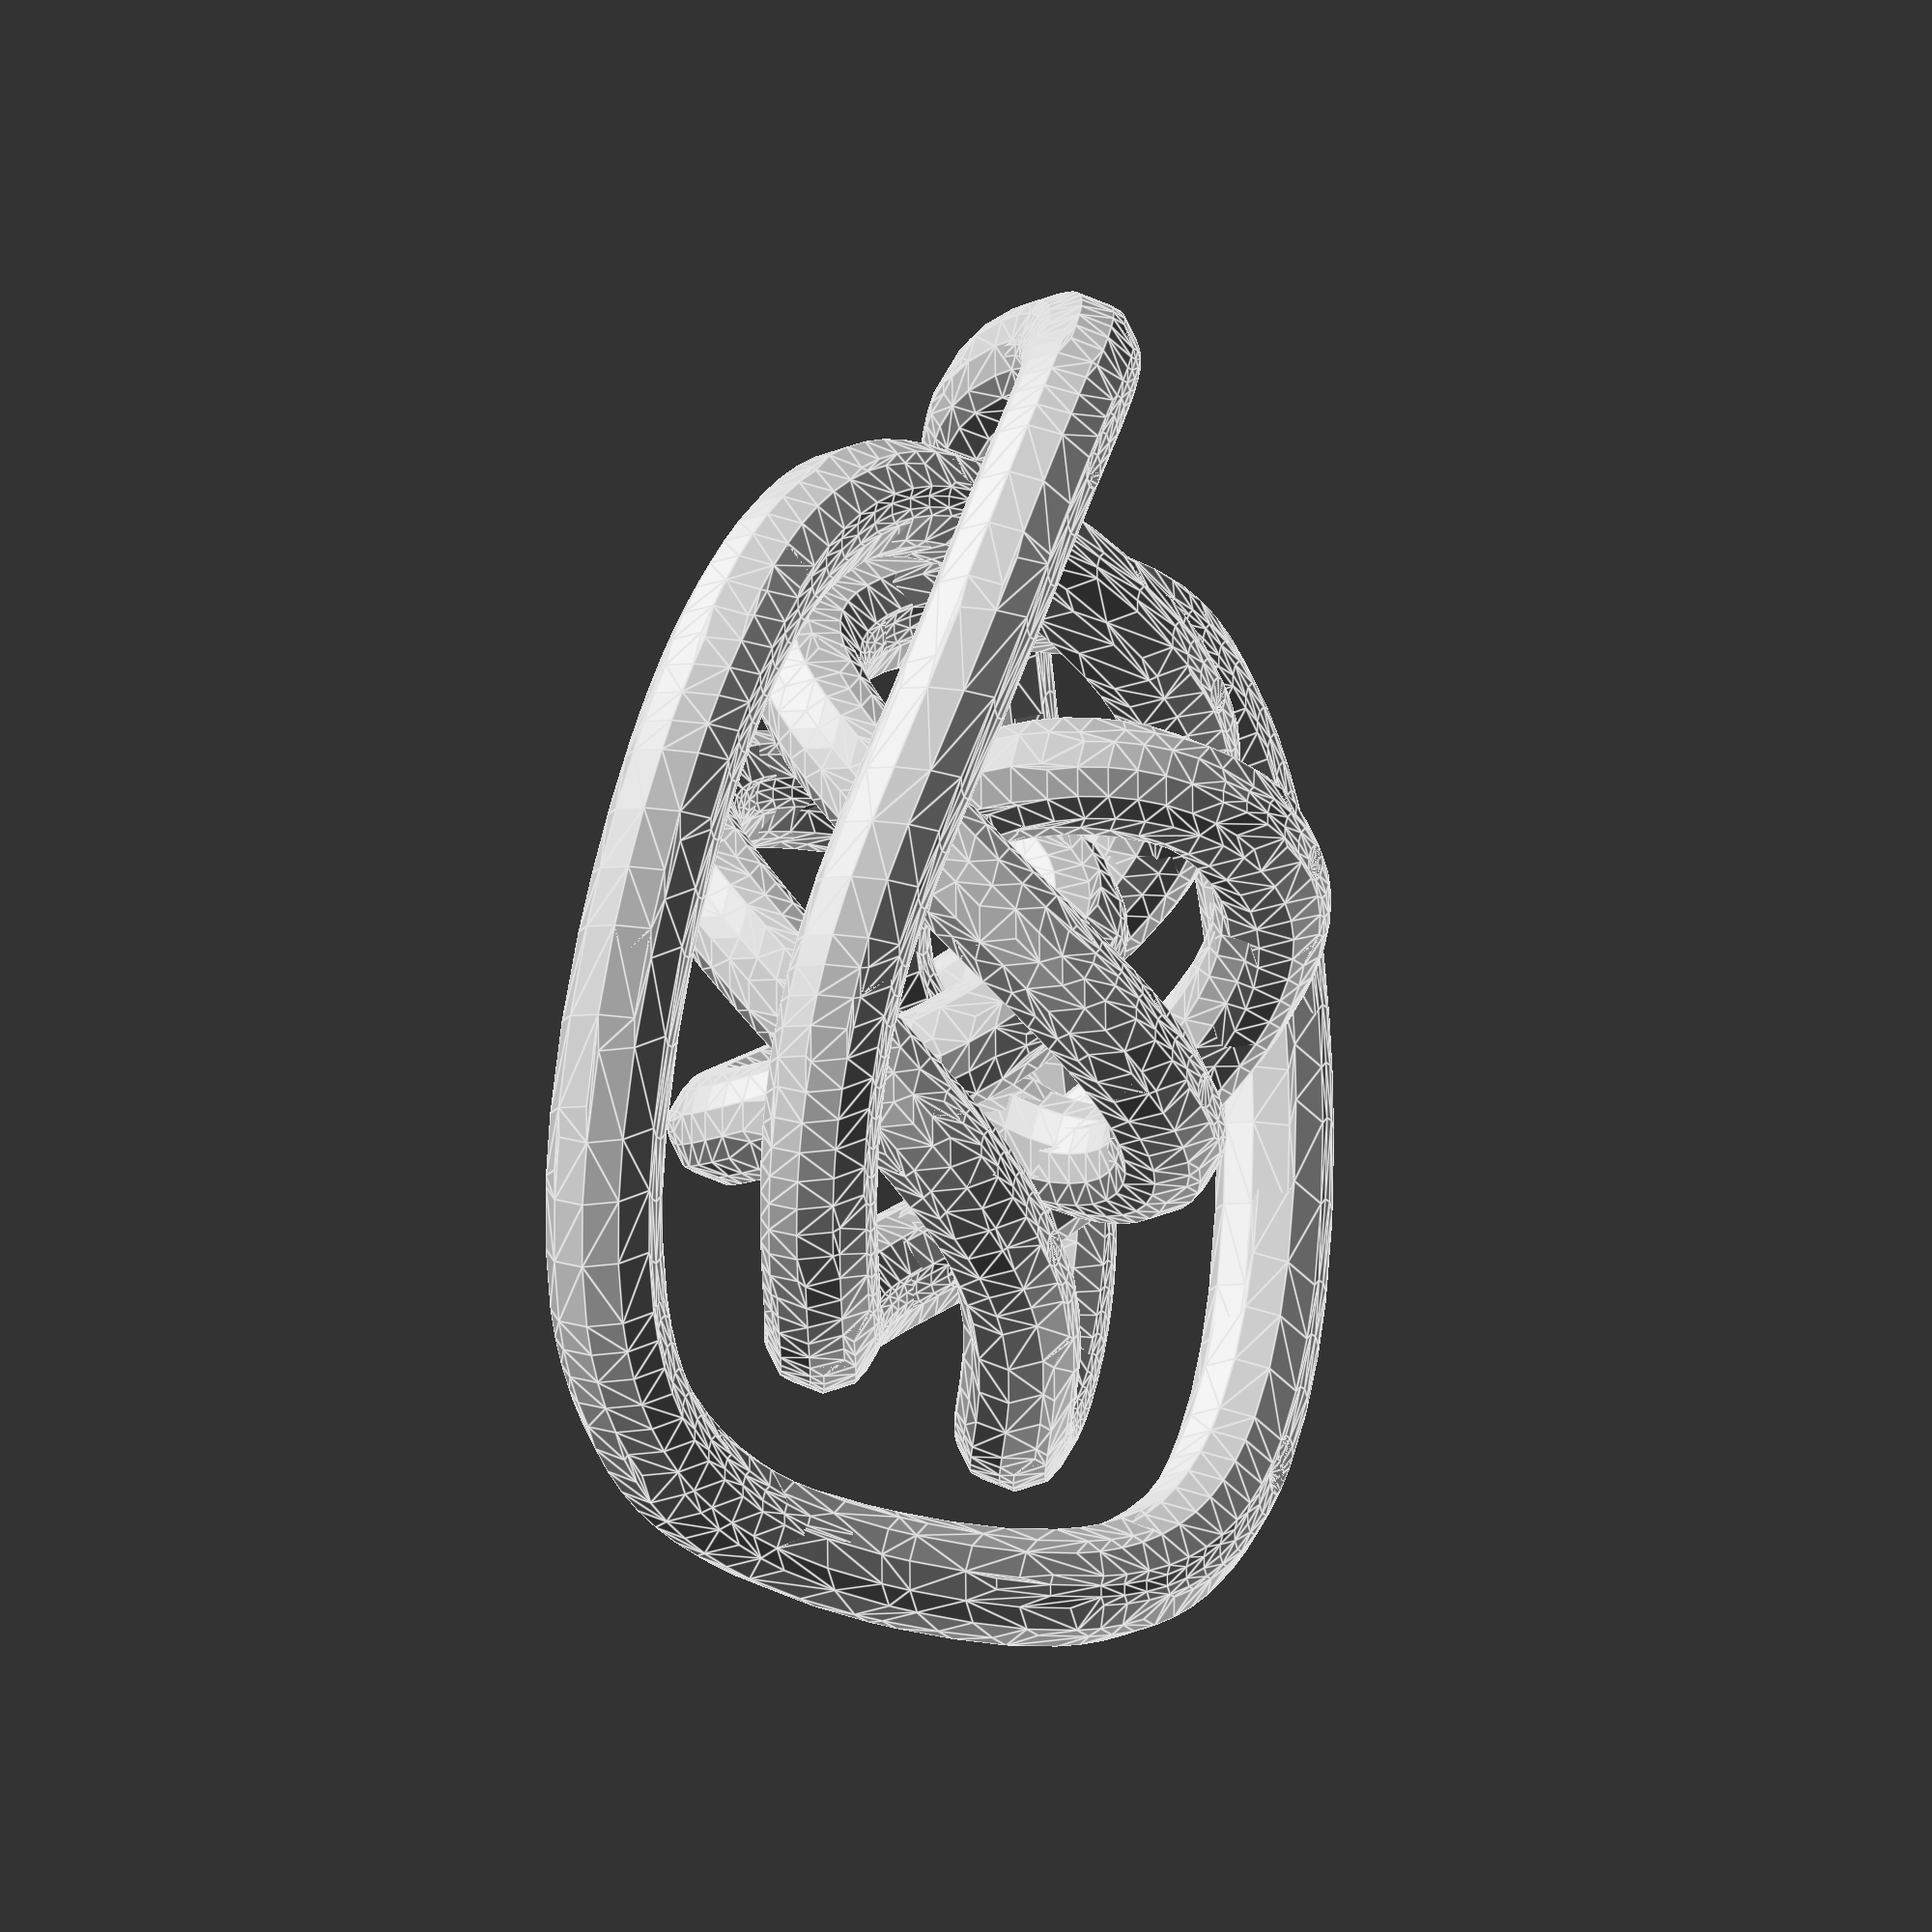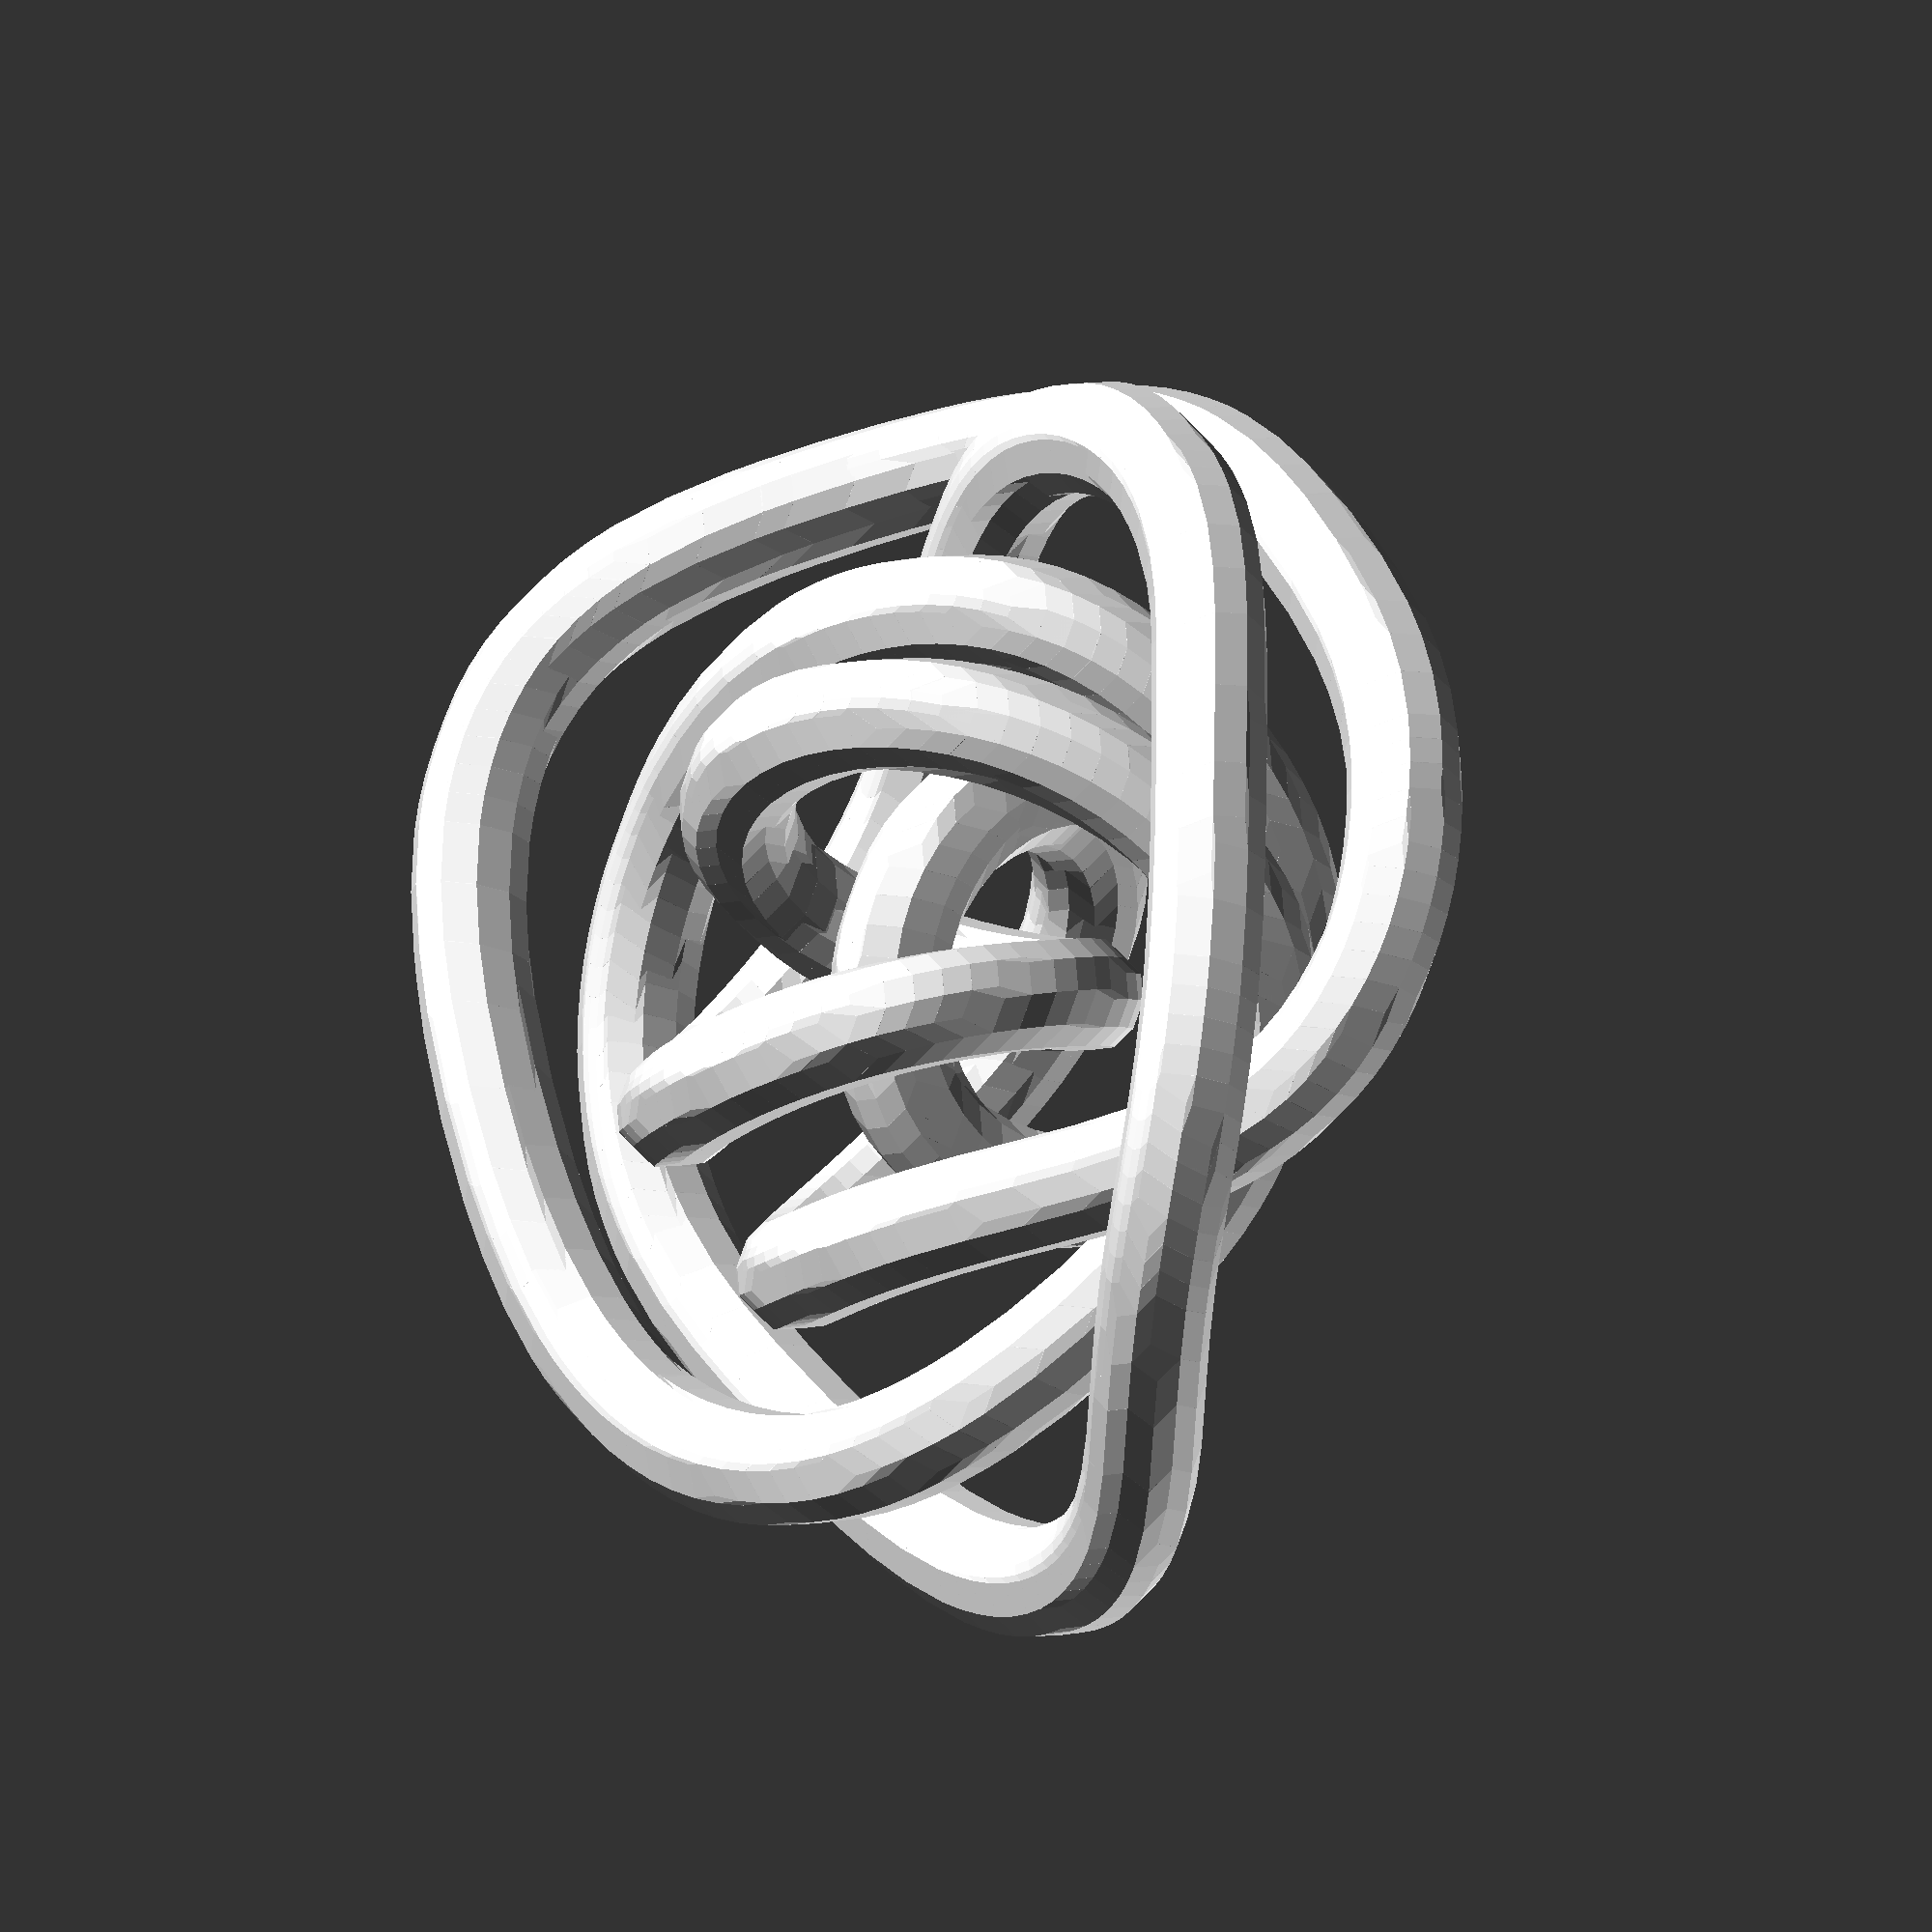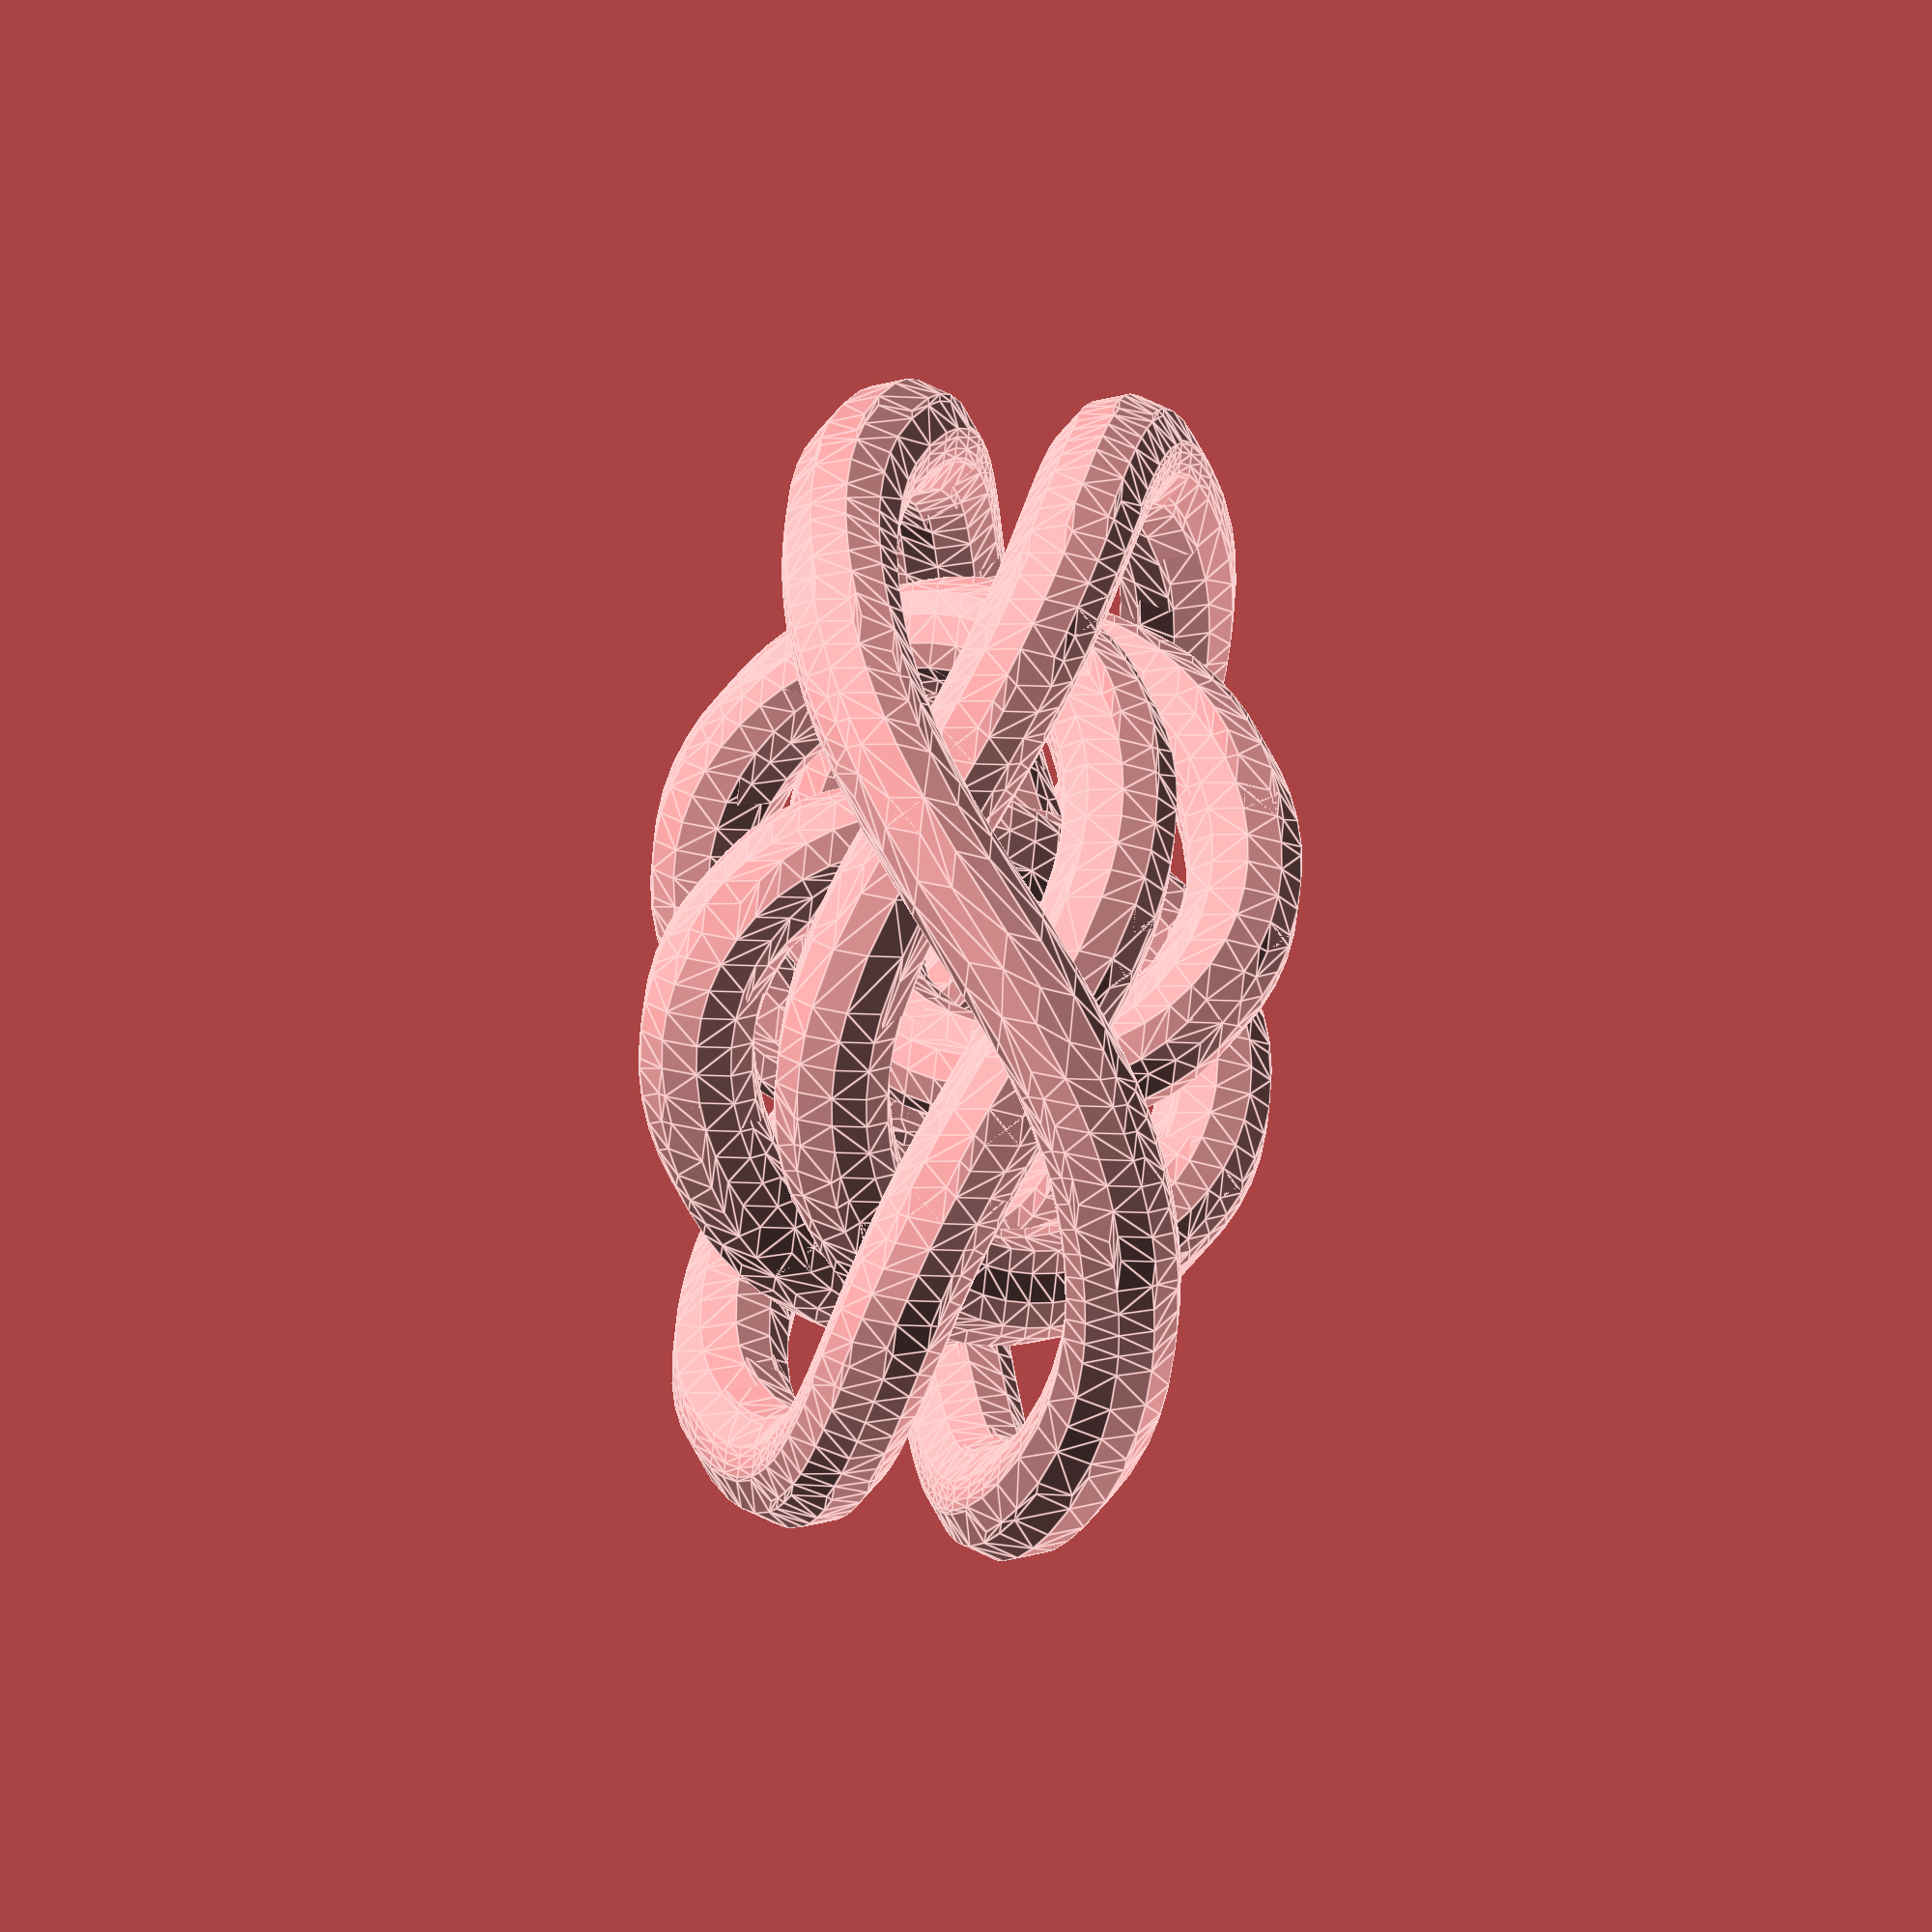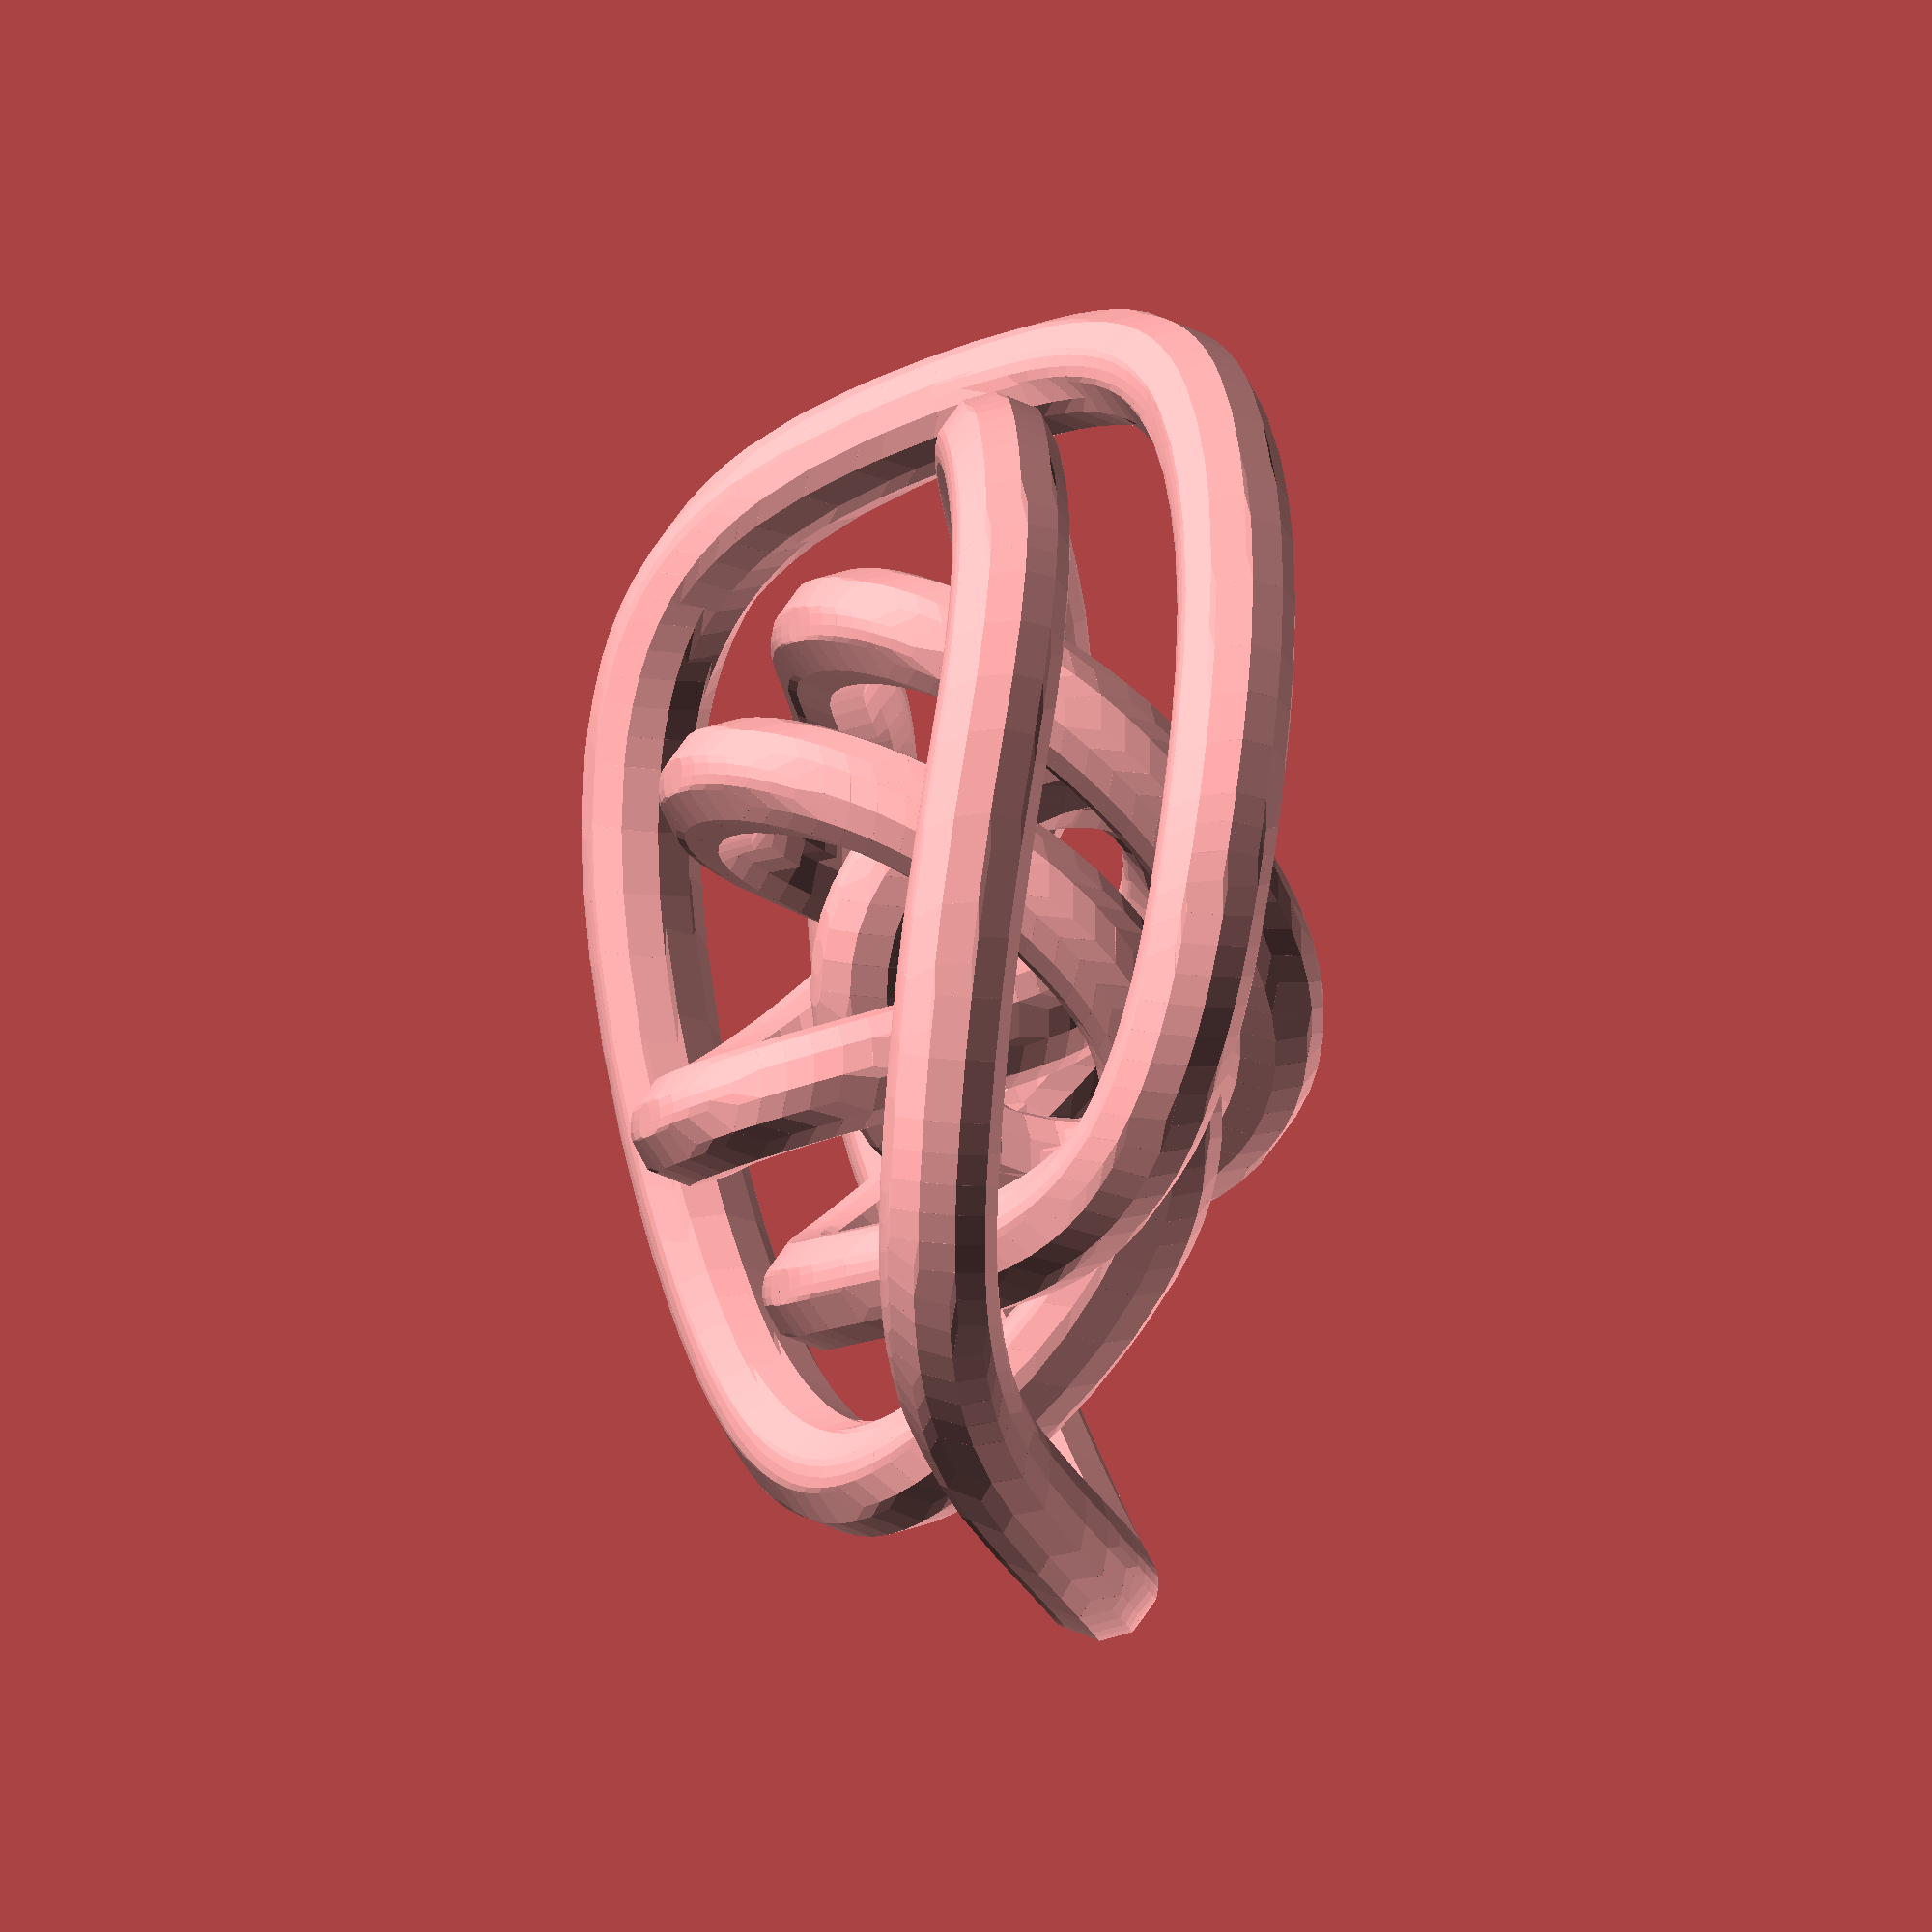
<openscad>
 //% Knot 8_14d (DHF)
 //% adjusted repeatedly with knotadjust.f
 //% adjusted with knotinvert.f
 //% adjusted with knotadjust.f
 //% shortened with knotshorten.f
 //% adjusted with knotadjust.f
 //% shortened with knotshorten.f
 //% adjusted with knotadjust.f
 //% shortened with knotshorten.f
 //% adjusted with knotadjust.f
 //% shortened with knotshorten.f
 //% adjusted with knotadjust.f
 //% shortened with knotshorten.f
 //% adjusted with knotadjust.f
 //% shortened with knotshorten.f
// make with infill 80%, support angle 10 deg
r1 = 3;  d1 = 10;
// Path length     67.70*d1
// tube diameter 2*r1, closest approach d1-2*r1
 hull(){
translate(v=[-0.128*d1, 3.132*d1, 0.102*d1])sphere(r=r1);
translate(v=[-0.384*d1, 3.113*d1, 0.299*d1])sphere(r=r1);}
 hull(){
translate(v=[-0.384*d1, 3.113*d1, 0.299*d1])sphere(r=r1);
translate(v=[-0.641*d1, 3.072*d1, 0.478*d1])sphere(r=r1);}
 hull(){
translate(v=[-0.641*d1, 3.072*d1, 0.478*d1])sphere(r=r1);
translate(v=[-0.769*d1, 3.040*d1, 0.558*d1])sphere(r=r1);}
 hull(){
translate(v=[-0.769*d1, 3.040*d1, 0.558*d1])sphere(r=r1);
translate(v=[-0.897*d1, 3.001*d1, 0.630*d1])sphere(r=r1);}
 hull(){
translate(v=[-0.897*d1, 3.001*d1, 0.630*d1])sphere(r=r1);
translate(v=[-1.023*d1, 2.952*d1, 0.694*d1])sphere(r=r1);}
 hull(){
translate(v=[-1.023*d1, 2.952*d1, 0.694*d1])sphere(r=r1);
translate(v=[-1.147*d1, 2.894*d1, 0.750*d1])sphere(r=r1);}
 hull(){
translate(v=[-1.147*d1, 2.894*d1, 0.750*d1])sphere(r=r1);
translate(v=[-1.269*d1, 2.825*d1, 0.797*d1])sphere(r=r1);}
 hull(){
translate(v=[-1.269*d1, 2.825*d1, 0.797*d1])sphere(r=r1);
translate(v=[-1.387*d1, 2.745*d1, 0.836*d1])sphere(r=r1);}
 hull(){
translate(v=[-1.387*d1, 2.745*d1, 0.836*d1])sphere(r=r1);
translate(v=[-1.501*d1, 2.655*d1, 0.867*d1])sphere(r=r1);}
 hull(){
translate(v=[-1.501*d1, 2.655*d1, 0.867*d1])sphere(r=r1);
translate(v=[-1.609*d1, 2.554*d1, 0.891*d1])sphere(r=r1);}
 hull(){
translate(v=[-1.609*d1, 2.554*d1, 0.891*d1])sphere(r=r1);
translate(v=[-1.711*d1, 2.443*d1, 0.907*d1])sphere(r=r1);}
 hull(){
translate(v=[-1.711*d1, 2.443*d1, 0.907*d1])sphere(r=r1);
translate(v=[-1.807*d1, 2.323*d1, 0.918*d1])sphere(r=r1);}
 hull(){
translate(v=[-1.807*d1, 2.323*d1, 0.918*d1])sphere(r=r1);
translate(v=[-1.897*d1, 2.195*d1, 0.922*d1])sphere(r=r1);}
 hull(){
translate(v=[-1.897*d1, 2.195*d1, 0.922*d1])sphere(r=r1);
translate(v=[-2.055*d1, 1.919*d1, 0.917*d1])sphere(r=r1);}
 hull(){
translate(v=[-2.055*d1, 1.919*d1, 0.917*d1])sphere(r=r1);
translate(v=[-2.188*d1, 1.626*d1, 0.897*d1])sphere(r=r1);}
 hull(){
translate(v=[-2.188*d1, 1.626*d1, 0.897*d1])sphere(r=r1);
translate(v=[-2.300*d1, 1.326*d1, 0.865*d1])sphere(r=r1);}
 hull(){
translate(v=[-2.300*d1, 1.326*d1, 0.865*d1])sphere(r=r1);
translate(v=[-2.439*d1, 0.877*d1, 0.799*d1])sphere(r=r1);}
 hull(){
translate(v=[-2.439*d1, 0.877*d1, 0.799*d1])sphere(r=r1);
translate(v=[-2.553*d1, 0.435*d1, 0.716*d1])sphere(r=r1);}
 hull(){
translate(v=[-2.553*d1, 0.435*d1, 0.716*d1])sphere(r=r1);
translate(v=[-2.610*d1, 0.141*d1, 0.654*d1])sphere(r=r1);}
 hull(){
translate(v=[-2.610*d1, 0.141*d1, 0.654*d1])sphere(r=r1);
translate(v=[-2.647*d1,-0.158*d1, 0.590*d1])sphere(r=r1);}
 hull(){
translate(v=[-2.647*d1,-0.158*d1, 0.590*d1])sphere(r=r1);
translate(v=[-2.652*d1,-0.462*d1, 0.526*d1])sphere(r=r1);}
 hull(){
translate(v=[-2.652*d1,-0.462*d1, 0.526*d1])sphere(r=r1);
translate(v=[-2.641*d1,-0.616*d1, 0.496*d1])sphere(r=r1);}
 hull(){
translate(v=[-2.641*d1,-0.616*d1, 0.496*d1])sphere(r=r1);
translate(v=[-2.618*d1,-0.770*d1, 0.466*d1])sphere(r=r1);}
 hull(){
translate(v=[-2.618*d1,-0.770*d1, 0.466*d1])sphere(r=r1);
translate(v=[-2.585*d1,-0.923*d1, 0.437*d1])sphere(r=r1);}
 hull(){
translate(v=[-2.585*d1,-0.923*d1, 0.437*d1])sphere(r=r1);
translate(v=[-2.539*d1,-1.073*d1, 0.409*d1])sphere(r=r1);}
 hull(){
translate(v=[-2.539*d1,-1.073*d1, 0.409*d1])sphere(r=r1);
translate(v=[-2.480*d1,-1.220*d1, 0.382*d1])sphere(r=r1);}
 hull(){
translate(v=[-2.480*d1,-1.220*d1, 0.382*d1])sphere(r=r1);
translate(v=[-2.410*d1,-1.361*d1, 0.356*d1])sphere(r=r1);}
 hull(){
translate(v=[-2.410*d1,-1.361*d1, 0.356*d1])sphere(r=r1);
translate(v=[-2.328*d1,-1.494*d1, 0.329*d1])sphere(r=r1);}
 hull(){
translate(v=[-2.328*d1,-1.494*d1, 0.329*d1])sphere(r=r1);
translate(v=[-2.236*d1,-1.618*d1, 0.302*d1])sphere(r=r1);}
 hull(){
translate(v=[-2.236*d1,-1.618*d1, 0.302*d1])sphere(r=r1);
translate(v=[-2.133*d1,-1.732*d1, 0.273*d1])sphere(r=r1);}
 hull(){
translate(v=[-2.133*d1,-1.732*d1, 0.273*d1])sphere(r=r1);
translate(v=[-2.022*d1,-1.833*d1, 0.242*d1])sphere(r=r1);}
 hull(){
translate(v=[-2.022*d1,-1.833*d1, 0.242*d1])sphere(r=r1);
translate(v=[-1.903*d1,-1.921*d1, 0.209*d1])sphere(r=r1);}
 hull(){
translate(v=[-1.903*d1,-1.921*d1, 0.209*d1])sphere(r=r1);
translate(v=[-1.779*d1,-1.994*d1, 0.173*d1])sphere(r=r1);}
 hull(){
translate(v=[-1.779*d1,-1.994*d1, 0.173*d1])sphere(r=r1);
translate(v=[-1.649*d1,-2.052*d1, 0.132*d1])sphere(r=r1);}
 hull(){
translate(v=[-1.649*d1,-2.052*d1, 0.132*d1])sphere(r=r1);
translate(v=[-1.515*d1,-2.095*d1, 0.088*d1])sphere(r=r1);}
 hull(){
translate(v=[-1.515*d1,-2.095*d1, 0.088*d1])sphere(r=r1);
translate(v=[-1.379*d1,-2.123*d1, 0.039*d1])sphere(r=r1);}
 hull(){
translate(v=[-1.379*d1,-2.123*d1, 0.039*d1])sphere(r=r1);
translate(v=[-1.240*d1,-2.136*d1,-0.015*d1])sphere(r=r1);}
 hull(){
translate(v=[-1.240*d1,-2.136*d1,-0.015*d1])sphere(r=r1);
translate(v=[-1.100*d1,-2.137*d1,-0.072*d1])sphere(r=r1);}
 hull(){
translate(v=[-1.100*d1,-2.137*d1,-0.072*d1])sphere(r=r1);
translate(v=[-0.959*d1,-2.125*d1,-0.133*d1])sphere(r=r1);}
 hull(){
translate(v=[-0.959*d1,-2.125*d1,-0.133*d1])sphere(r=r1);
translate(v=[-0.675*d1,-2.071*d1,-0.260*d1])sphere(r=r1);}
 hull(){
translate(v=[-0.675*d1,-2.071*d1,-0.260*d1])sphere(r=r1);
translate(v=[-0.387*d1,-1.987*d1,-0.388*d1])sphere(r=r1);}
 hull(){
translate(v=[-0.387*d1,-1.987*d1,-0.388*d1])sphere(r=r1);
translate(v=[-0.095*d1,-1.882*d1,-0.504*d1])sphere(r=r1);}
 hull(){
translate(v=[-0.095*d1,-1.882*d1,-0.504*d1])sphere(r=r1);
translate(v=[ 0.198*d1,-1.765*d1,-0.593*d1])sphere(r=r1);}
 hull(){
translate(v=[ 0.198*d1,-1.765*d1,-0.593*d1])sphere(r=r1);
translate(v=[ 0.344*d1,-1.703*d1,-0.625*d1])sphere(r=r1);}
 hull(){
translate(v=[ 0.344*d1,-1.703*d1,-0.625*d1])sphere(r=r1);
translate(v=[ 0.489*d1,-1.639*d1,-0.645*d1])sphere(r=r1);}
 hull(){
translate(v=[ 0.489*d1,-1.639*d1,-0.645*d1])sphere(r=r1);
translate(v=[ 0.631*d1,-1.573*d1,-0.653*d1])sphere(r=r1);}
 hull(){
translate(v=[ 0.631*d1,-1.573*d1,-0.653*d1])sphere(r=r1);
translate(v=[ 0.770*d1,-1.504*d1,-0.649*d1])sphere(r=r1);}
 hull(){
translate(v=[ 0.770*d1,-1.504*d1,-0.649*d1])sphere(r=r1);
translate(v=[ 0.903*d1,-1.432*d1,-0.631*d1])sphere(r=r1);}
 hull(){
translate(v=[ 0.903*d1,-1.432*d1,-0.631*d1])sphere(r=r1);
translate(v=[ 1.030*d1,-1.358*d1,-0.600*d1])sphere(r=r1);}
 hull(){
translate(v=[ 1.030*d1,-1.358*d1,-0.600*d1])sphere(r=r1);
translate(v=[ 1.148*d1,-1.279*d1,-0.555*d1])sphere(r=r1);}
 hull(){
translate(v=[ 1.148*d1,-1.279*d1,-0.555*d1])sphere(r=r1);
translate(v=[ 1.257*d1,-1.196*d1,-0.498*d1])sphere(r=r1);}
 hull(){
translate(v=[ 1.257*d1,-1.196*d1,-0.498*d1])sphere(r=r1);
translate(v=[ 1.354*d1,-1.109*d1,-0.428*d1])sphere(r=r1);}
 hull(){
translate(v=[ 1.354*d1,-1.109*d1,-0.428*d1])sphere(r=r1);
translate(v=[ 1.439*d1,-1.017*d1,-0.346*d1])sphere(r=r1);}
 hull(){
translate(v=[ 1.439*d1,-1.017*d1,-0.346*d1])sphere(r=r1);
translate(v=[ 1.509*d1,-0.921*d1,-0.254*d1])sphere(r=r1);}
 hull(){
translate(v=[ 1.509*d1,-0.921*d1,-0.254*d1])sphere(r=r1);
translate(v=[ 1.565*d1,-0.820*d1,-0.153*d1])sphere(r=r1);}
 hull(){
translate(v=[ 1.565*d1,-0.820*d1,-0.153*d1])sphere(r=r1);
translate(v=[ 1.606*d1,-0.716*d1,-0.045*d1])sphere(r=r1);}
 hull(){
translate(v=[ 1.606*d1,-0.716*d1,-0.045*d1])sphere(r=r1);
translate(v=[ 1.630*d1,-0.609*d1, 0.070*d1])sphere(r=r1);}
 hull(){
translate(v=[ 1.630*d1,-0.609*d1, 0.070*d1])sphere(r=r1);
translate(v=[ 1.639*d1,-0.500*d1, 0.190*d1])sphere(r=r1);}
 hull(){
translate(v=[ 1.639*d1,-0.500*d1, 0.190*d1])sphere(r=r1);
translate(v=[ 1.631*d1,-0.390*d1, 0.312*d1])sphere(r=r1);}
 hull(){
translate(v=[ 1.631*d1,-0.390*d1, 0.312*d1])sphere(r=r1);
translate(v=[ 1.608*d1,-0.280*d1, 0.435*d1])sphere(r=r1);}
 hull(){
translate(v=[ 1.608*d1,-0.280*d1, 0.435*d1])sphere(r=r1);
translate(v=[ 1.569*d1,-0.171*d1, 0.558*d1])sphere(r=r1);}
 hull(){
translate(v=[ 1.569*d1,-0.171*d1, 0.558*d1])sphere(r=r1);
translate(v=[ 1.516*d1,-0.063*d1, 0.678*d1])sphere(r=r1);}
 hull(){
translate(v=[ 1.516*d1,-0.063*d1, 0.678*d1])sphere(r=r1);
translate(v=[ 1.448*d1, 0.042*d1, 0.794*d1])sphere(r=r1);}
 hull(){
translate(v=[ 1.448*d1, 0.042*d1, 0.794*d1])sphere(r=r1);
translate(v=[ 1.368*d1, 0.143*d1, 0.903*d1])sphere(r=r1);}
 hull(){
translate(v=[ 1.368*d1, 0.143*d1, 0.903*d1])sphere(r=r1);
translate(v=[ 1.275*d1, 0.240*d1, 1.004*d1])sphere(r=r1);}
 hull(){
translate(v=[ 1.275*d1, 0.240*d1, 1.004*d1])sphere(r=r1);
translate(v=[ 1.171*d1, 0.332*d1, 1.095*d1])sphere(r=r1);}
 hull(){
translate(v=[ 1.171*d1, 0.332*d1, 1.095*d1])sphere(r=r1);
translate(v=[ 1.057*d1, 0.419*d1, 1.174*d1])sphere(r=r1);}
 hull(){
translate(v=[ 1.057*d1, 0.419*d1, 1.174*d1])sphere(r=r1);
translate(v=[ 0.934*d1, 0.500*d1, 1.239*d1])sphere(r=r1);}
 hull(){
translate(v=[ 0.934*d1, 0.500*d1, 1.239*d1])sphere(r=r1);
translate(v=[ 0.804*d1, 0.575*d1, 1.289*d1])sphere(r=r1);}
 hull(){
translate(v=[ 0.804*d1, 0.575*d1, 1.289*d1])sphere(r=r1);
translate(v=[ 0.669*d1, 0.644*d1, 1.322*d1])sphere(r=r1);}
 hull(){
translate(v=[ 0.669*d1, 0.644*d1, 1.322*d1])sphere(r=r1);
translate(v=[ 0.530*d1, 0.706*d1, 1.337*d1])sphere(r=r1);}
 hull(){
translate(v=[ 0.530*d1, 0.706*d1, 1.337*d1])sphere(r=r1);
translate(v=[ 0.389*d1, 0.761*d1, 1.332*d1])sphere(r=r1);}
 hull(){
translate(v=[ 0.389*d1, 0.761*d1, 1.332*d1])sphere(r=r1);
translate(v=[ 0.249*d1, 0.809*d1, 1.308*d1])sphere(r=r1);}
 hull(){
translate(v=[ 0.249*d1, 0.809*d1, 1.308*d1])sphere(r=r1);
translate(v=[ 0.112*d1, 0.849*d1, 1.264*d1])sphere(r=r1);}
 hull(){
translate(v=[ 0.112*d1, 0.849*d1, 1.264*d1])sphere(r=r1);
translate(v=[-0.020*d1, 0.880*d1, 1.200*d1])sphere(r=r1);}
 hull(){
translate(v=[-0.020*d1, 0.880*d1, 1.200*d1])sphere(r=r1);
translate(v=[-0.144*d1, 0.903*d1, 1.118*d1])sphere(r=r1);}
 hull(){
translate(v=[-0.144*d1, 0.903*d1, 1.118*d1])sphere(r=r1);
translate(v=[-0.258*d1, 0.917*d1, 1.018*d1])sphere(r=r1);}
 hull(){
translate(v=[-0.258*d1, 0.917*d1, 1.018*d1])sphere(r=r1);
translate(v=[-0.358*d1, 0.920*d1, 0.902*d1])sphere(r=r1);}
 hull(){
translate(v=[-0.358*d1, 0.920*d1, 0.902*d1])sphere(r=r1);
translate(v=[-0.442*d1, 0.913*d1, 0.774*d1])sphere(r=r1);}
 hull(){
translate(v=[-0.442*d1, 0.913*d1, 0.774*d1])sphere(r=r1);
translate(v=[-0.509*d1, 0.895*d1, 0.635*d1])sphere(r=r1);}
 hull(){
translate(v=[-0.509*d1, 0.895*d1, 0.635*d1])sphere(r=r1);
translate(v=[-0.556*d1, 0.865*d1, 0.490*d1])sphere(r=r1);}
 hull(){
translate(v=[-0.556*d1, 0.865*d1, 0.490*d1])sphere(r=r1);
translate(v=[-0.583*d1, 0.823*d1, 0.342*d1])sphere(r=r1);}
 hull(){
translate(v=[-0.583*d1, 0.823*d1, 0.342*d1])sphere(r=r1);
translate(v=[-0.589*d1, 0.769*d1, 0.194*d1])sphere(r=r1);}
 hull(){
translate(v=[-0.589*d1, 0.769*d1, 0.194*d1])sphere(r=r1);
translate(v=[-0.573*d1, 0.703*d1, 0.052*d1])sphere(r=r1);}
 hull(){
translate(v=[-0.573*d1, 0.703*d1, 0.052*d1])sphere(r=r1);
translate(v=[-0.536*d1, 0.627*d1,-0.081*d1])sphere(r=r1);}
 hull(){
translate(v=[-0.536*d1, 0.627*d1,-0.081*d1])sphere(r=r1);
translate(v=[-0.480*d1, 0.540*d1,-0.202*d1])sphere(r=r1);}
 hull(){
translate(v=[-0.480*d1, 0.540*d1,-0.202*d1])sphere(r=r1);
translate(v=[-0.407*d1, 0.444*d1,-0.306*d1])sphere(r=r1);}
 hull(){
translate(v=[-0.407*d1, 0.444*d1,-0.306*d1])sphere(r=r1);
translate(v=[-0.319*d1, 0.340*d1,-0.390*d1])sphere(r=r1);}
 hull(){
translate(v=[-0.319*d1, 0.340*d1,-0.390*d1])sphere(r=r1);
translate(v=[-0.219*d1, 0.230*d1,-0.452*d1])sphere(r=r1);}
 hull(){
translate(v=[-0.219*d1, 0.230*d1,-0.452*d1])sphere(r=r1);
translate(v=[-0.112*d1, 0.116*d1,-0.491*d1])sphere(r=r1);}
 hull(){
translate(v=[-0.112*d1, 0.116*d1,-0.491*d1])sphere(r=r1);
translate(v=[ 0.000*d1, 0.000*d1,-0.503*d1])sphere(r=r1);}
 hull(){
translate(v=[ 0.000*d1, 0.000*d1,-0.503*d1])sphere(r=r1);
translate(v=[ 0.112*d1,-0.116*d1,-0.491*d1])sphere(r=r1);}
 hull(){
translate(v=[ 0.112*d1,-0.116*d1,-0.491*d1])sphere(r=r1);
translate(v=[ 0.219*d1,-0.230*d1,-0.452*d1])sphere(r=r1);}
 hull(){
translate(v=[ 0.219*d1,-0.230*d1,-0.452*d1])sphere(r=r1);
translate(v=[ 0.319*d1,-0.340*d1,-0.390*d1])sphere(r=r1);}
 hull(){
translate(v=[ 0.319*d1,-0.340*d1,-0.390*d1])sphere(r=r1);
translate(v=[ 0.407*d1,-0.444*d1,-0.306*d1])sphere(r=r1);}
 hull(){
translate(v=[ 0.407*d1,-0.444*d1,-0.306*d1])sphere(r=r1);
translate(v=[ 0.480*d1,-0.540*d1,-0.202*d1])sphere(r=r1);}
 hull(){
translate(v=[ 0.480*d1,-0.540*d1,-0.202*d1])sphere(r=r1);
translate(v=[ 0.536*d1,-0.627*d1,-0.081*d1])sphere(r=r1);}
 hull(){
translate(v=[ 0.536*d1,-0.627*d1,-0.081*d1])sphere(r=r1);
translate(v=[ 0.573*d1,-0.703*d1, 0.052*d1])sphere(r=r1);}
 hull(){
translate(v=[ 0.573*d1,-0.703*d1, 0.052*d1])sphere(r=r1);
translate(v=[ 0.589*d1,-0.769*d1, 0.194*d1])sphere(r=r1);}
 hull(){
translate(v=[ 0.589*d1,-0.769*d1, 0.194*d1])sphere(r=r1);
translate(v=[ 0.583*d1,-0.823*d1, 0.342*d1])sphere(r=r1);}
 hull(){
translate(v=[ 0.583*d1,-0.823*d1, 0.342*d1])sphere(r=r1);
translate(v=[ 0.556*d1,-0.865*d1, 0.490*d1])sphere(r=r1);}
 hull(){
translate(v=[ 0.556*d1,-0.865*d1, 0.490*d1])sphere(r=r1);
translate(v=[ 0.509*d1,-0.895*d1, 0.635*d1])sphere(r=r1);}
 hull(){
translate(v=[ 0.509*d1,-0.895*d1, 0.635*d1])sphere(r=r1);
translate(v=[ 0.442*d1,-0.913*d1, 0.774*d1])sphere(r=r1);}
 hull(){
translate(v=[ 0.442*d1,-0.913*d1, 0.774*d1])sphere(r=r1);
translate(v=[ 0.358*d1,-0.920*d1, 0.902*d1])sphere(r=r1);}
 hull(){
translate(v=[ 0.358*d1,-0.920*d1, 0.902*d1])sphere(r=r1);
translate(v=[ 0.258*d1,-0.917*d1, 1.018*d1])sphere(r=r1);}
 hull(){
translate(v=[ 0.258*d1,-0.917*d1, 1.018*d1])sphere(r=r1);
translate(v=[ 0.144*d1,-0.903*d1, 1.118*d1])sphere(r=r1);}
 hull(){
translate(v=[ 0.144*d1,-0.903*d1, 1.118*d1])sphere(r=r1);
translate(v=[ 0.020*d1,-0.880*d1, 1.200*d1])sphere(r=r1);}
 hull(){
translate(v=[ 0.020*d1,-0.880*d1, 1.200*d1])sphere(r=r1);
translate(v=[-0.112*d1,-0.849*d1, 1.264*d1])sphere(r=r1);}
 hull(){
translate(v=[-0.112*d1,-0.849*d1, 1.264*d1])sphere(r=r1);
translate(v=[-0.249*d1,-0.809*d1, 1.308*d1])sphere(r=r1);}
 hull(){
translate(v=[-0.249*d1,-0.809*d1, 1.308*d1])sphere(r=r1);
translate(v=[-0.389*d1,-0.761*d1, 1.332*d1])sphere(r=r1);}
 hull(){
translate(v=[-0.389*d1,-0.761*d1, 1.332*d1])sphere(r=r1);
translate(v=[-0.530*d1,-0.706*d1, 1.337*d1])sphere(r=r1);}
 hull(){
translate(v=[-0.530*d1,-0.706*d1, 1.337*d1])sphere(r=r1);
translate(v=[-0.669*d1,-0.644*d1, 1.322*d1])sphere(r=r1);}
 hull(){
translate(v=[-0.669*d1,-0.644*d1, 1.322*d1])sphere(r=r1);
translate(v=[-0.804*d1,-0.575*d1, 1.289*d1])sphere(r=r1);}
 hull(){
translate(v=[-0.804*d1,-0.575*d1, 1.289*d1])sphere(r=r1);
translate(v=[-0.934*d1,-0.500*d1, 1.239*d1])sphere(r=r1);}
 hull(){
translate(v=[-0.934*d1,-0.500*d1, 1.239*d1])sphere(r=r1);
translate(v=[-1.057*d1,-0.419*d1, 1.174*d1])sphere(r=r1);}
 hull(){
translate(v=[-1.057*d1,-0.419*d1, 1.174*d1])sphere(r=r1);
translate(v=[-1.171*d1,-0.332*d1, 1.095*d1])sphere(r=r1);}
 hull(){
translate(v=[-1.171*d1,-0.332*d1, 1.095*d1])sphere(r=r1);
translate(v=[-1.275*d1,-0.240*d1, 1.004*d1])sphere(r=r1);}
 hull(){
translate(v=[-1.275*d1,-0.240*d1, 1.004*d1])sphere(r=r1);
translate(v=[-1.368*d1,-0.143*d1, 0.903*d1])sphere(r=r1);}
 hull(){
translate(v=[-1.368*d1,-0.143*d1, 0.903*d1])sphere(r=r1);
translate(v=[-1.448*d1,-0.042*d1, 0.794*d1])sphere(r=r1);}
 hull(){
translate(v=[-1.448*d1,-0.042*d1, 0.794*d1])sphere(r=r1);
translate(v=[-1.516*d1, 0.063*d1, 0.678*d1])sphere(r=r1);}
 hull(){
translate(v=[-1.516*d1, 0.063*d1, 0.678*d1])sphere(r=r1);
translate(v=[-1.569*d1, 0.171*d1, 0.558*d1])sphere(r=r1);}
 hull(){
translate(v=[-1.569*d1, 0.171*d1, 0.558*d1])sphere(r=r1);
translate(v=[-1.608*d1, 0.280*d1, 0.435*d1])sphere(r=r1);}
 hull(){
translate(v=[-1.608*d1, 0.280*d1, 0.435*d1])sphere(r=r1);
translate(v=[-1.631*d1, 0.390*d1, 0.312*d1])sphere(r=r1);}
 hull(){
translate(v=[-1.631*d1, 0.390*d1, 0.312*d1])sphere(r=r1);
translate(v=[-1.639*d1, 0.500*d1, 0.190*d1])sphere(r=r1);}
 hull(){
translate(v=[-1.639*d1, 0.500*d1, 0.190*d1])sphere(r=r1);
translate(v=[-1.630*d1, 0.609*d1, 0.070*d1])sphere(r=r1);}
 hull(){
translate(v=[-1.630*d1, 0.609*d1, 0.070*d1])sphere(r=r1);
translate(v=[-1.606*d1, 0.716*d1,-0.045*d1])sphere(r=r1);}
 hull(){
translate(v=[-1.606*d1, 0.716*d1,-0.045*d1])sphere(r=r1);
translate(v=[-1.565*d1, 0.820*d1,-0.153*d1])sphere(r=r1);}
 hull(){
translate(v=[-1.565*d1, 0.820*d1,-0.153*d1])sphere(r=r1);
translate(v=[-1.509*d1, 0.921*d1,-0.254*d1])sphere(r=r1);}
 hull(){
translate(v=[-1.509*d1, 0.921*d1,-0.254*d1])sphere(r=r1);
translate(v=[-1.439*d1, 1.017*d1,-0.346*d1])sphere(r=r1);}
 hull(){
translate(v=[-1.439*d1, 1.017*d1,-0.346*d1])sphere(r=r1);
translate(v=[-1.354*d1, 1.109*d1,-0.428*d1])sphere(r=r1);}
 hull(){
translate(v=[-1.354*d1, 1.109*d1,-0.428*d1])sphere(r=r1);
translate(v=[-1.257*d1, 1.196*d1,-0.498*d1])sphere(r=r1);}
 hull(){
translate(v=[-1.257*d1, 1.196*d1,-0.498*d1])sphere(r=r1);
translate(v=[-1.148*d1, 1.279*d1,-0.555*d1])sphere(r=r1);}
 hull(){
translate(v=[-1.148*d1, 1.279*d1,-0.555*d1])sphere(r=r1);
translate(v=[-1.030*d1, 1.358*d1,-0.600*d1])sphere(r=r1);}
 hull(){
translate(v=[-1.030*d1, 1.358*d1,-0.600*d1])sphere(r=r1);
translate(v=[-0.903*d1, 1.432*d1,-0.631*d1])sphere(r=r1);}
 hull(){
translate(v=[-0.903*d1, 1.432*d1,-0.631*d1])sphere(r=r1);
translate(v=[-0.770*d1, 1.504*d1,-0.649*d1])sphere(r=r1);}
 hull(){
translate(v=[-0.770*d1, 1.504*d1,-0.649*d1])sphere(r=r1);
translate(v=[-0.631*d1, 1.573*d1,-0.653*d1])sphere(r=r1);}
 hull(){
translate(v=[-0.631*d1, 1.573*d1,-0.653*d1])sphere(r=r1);
translate(v=[-0.489*d1, 1.639*d1,-0.645*d1])sphere(r=r1);}
 hull(){
translate(v=[-0.489*d1, 1.639*d1,-0.645*d1])sphere(r=r1);
translate(v=[-0.344*d1, 1.703*d1,-0.625*d1])sphere(r=r1);}
 hull(){
translate(v=[-0.344*d1, 1.703*d1,-0.625*d1])sphere(r=r1);
translate(v=[-0.051*d1, 1.824*d1,-0.553*d1])sphere(r=r1);}
 hull(){
translate(v=[-0.051*d1, 1.824*d1,-0.553*d1])sphere(r=r1);
translate(v=[ 0.241*d1, 1.936*d1,-0.449*d1])sphere(r=r1);}
 hull(){
translate(v=[ 0.241*d1, 1.936*d1,-0.449*d1])sphere(r=r1);
translate(v=[ 0.531*d1, 2.032*d1,-0.325*d1])sphere(r=r1);}
 hull(){
translate(v=[ 0.531*d1, 2.032*d1,-0.325*d1])sphere(r=r1);
translate(v=[ 0.817*d1, 2.103*d1,-0.196*d1])sphere(r=r1);}
 hull(){
translate(v=[ 0.817*d1, 2.103*d1,-0.196*d1])sphere(r=r1);
translate(v=[ 0.959*d1, 2.125*d1,-0.133*d1])sphere(r=r1);}
 hull(){
translate(v=[ 0.959*d1, 2.125*d1,-0.133*d1])sphere(r=r1);
translate(v=[ 1.100*d1, 2.137*d1,-0.072*d1])sphere(r=r1);}
 hull(){
translate(v=[ 1.100*d1, 2.137*d1,-0.072*d1])sphere(r=r1);
translate(v=[ 1.240*d1, 2.136*d1,-0.015*d1])sphere(r=r1);}
 hull(){
translate(v=[ 1.240*d1, 2.136*d1,-0.015*d1])sphere(r=r1);
translate(v=[ 1.379*d1, 2.123*d1, 0.039*d1])sphere(r=r1);}
 hull(){
translate(v=[ 1.379*d1, 2.123*d1, 0.039*d1])sphere(r=r1);
translate(v=[ 1.515*d1, 2.095*d1, 0.088*d1])sphere(r=r1);}
 hull(){
translate(v=[ 1.515*d1, 2.095*d1, 0.088*d1])sphere(r=r1);
translate(v=[ 1.649*d1, 2.052*d1, 0.132*d1])sphere(r=r1);}
 hull(){
translate(v=[ 1.649*d1, 2.052*d1, 0.132*d1])sphere(r=r1);
translate(v=[ 1.779*d1, 1.994*d1, 0.173*d1])sphere(r=r1);}
 hull(){
translate(v=[ 1.779*d1, 1.994*d1, 0.173*d1])sphere(r=r1);
translate(v=[ 1.903*d1, 1.921*d1, 0.209*d1])sphere(r=r1);}
 hull(){
translate(v=[ 1.903*d1, 1.921*d1, 0.209*d1])sphere(r=r1);
translate(v=[ 2.022*d1, 1.833*d1, 0.242*d1])sphere(r=r1);}
 hull(){
translate(v=[ 2.022*d1, 1.833*d1, 0.242*d1])sphere(r=r1);
translate(v=[ 2.133*d1, 1.732*d1, 0.273*d1])sphere(r=r1);}
 hull(){
translate(v=[ 2.133*d1, 1.732*d1, 0.273*d1])sphere(r=r1);
translate(v=[ 2.236*d1, 1.618*d1, 0.302*d1])sphere(r=r1);}
 hull(){
translate(v=[ 2.236*d1, 1.618*d1, 0.302*d1])sphere(r=r1);
translate(v=[ 2.328*d1, 1.494*d1, 0.329*d1])sphere(r=r1);}
 hull(){
translate(v=[ 2.328*d1, 1.494*d1, 0.329*d1])sphere(r=r1);
translate(v=[ 2.410*d1, 1.361*d1, 0.356*d1])sphere(r=r1);}
 hull(){
translate(v=[ 2.410*d1, 1.361*d1, 0.356*d1])sphere(r=r1);
translate(v=[ 2.480*d1, 1.220*d1, 0.382*d1])sphere(r=r1);}
 hull(){
translate(v=[ 2.480*d1, 1.220*d1, 0.382*d1])sphere(r=r1);
translate(v=[ 2.539*d1, 1.073*d1, 0.409*d1])sphere(r=r1);}
 hull(){
translate(v=[ 2.539*d1, 1.073*d1, 0.409*d1])sphere(r=r1);
translate(v=[ 2.585*d1, 0.923*d1, 0.437*d1])sphere(r=r1);}
 hull(){
translate(v=[ 2.585*d1, 0.923*d1, 0.437*d1])sphere(r=r1);
translate(v=[ 2.618*d1, 0.770*d1, 0.466*d1])sphere(r=r1);}
 hull(){
translate(v=[ 2.618*d1, 0.770*d1, 0.466*d1])sphere(r=r1);
translate(v=[ 2.641*d1, 0.616*d1, 0.496*d1])sphere(r=r1);}
 hull(){
translate(v=[ 2.641*d1, 0.616*d1, 0.496*d1])sphere(r=r1);
translate(v=[ 2.654*d1, 0.310*d1, 0.558*d1])sphere(r=r1);}
 hull(){
translate(v=[ 2.654*d1, 0.310*d1, 0.558*d1])sphere(r=r1);
translate(v=[ 2.632*d1, 0.008*d1, 0.622*d1])sphere(r=r1);}
 hull(){
translate(v=[ 2.632*d1, 0.008*d1, 0.622*d1])sphere(r=r1);
translate(v=[ 2.584*d1,-0.288*d1, 0.685*d1])sphere(r=r1);}
 hull(){
translate(v=[ 2.584*d1,-0.288*d1, 0.685*d1])sphere(r=r1);
translate(v=[ 2.480*d1,-0.729*d1, 0.772*d1])sphere(r=r1);}
 hull(){
translate(v=[ 2.480*d1,-0.729*d1, 0.772*d1])sphere(r=r1);
translate(v=[ 2.350*d1,-1.176*d1, 0.845*d1])sphere(r=r1);}
 hull(){
translate(v=[ 2.350*d1,-1.176*d1, 0.845*d1])sphere(r=r1);
translate(v=[ 2.246*d1,-1.476*d1, 0.882*d1])sphere(r=r1);}
 hull(){
translate(v=[ 2.246*d1,-1.476*d1, 0.882*d1])sphere(r=r1);
translate(v=[ 2.124*d1,-1.774*d1, 0.909*d1])sphere(r=r1);}
 hull(){
translate(v=[ 2.124*d1,-1.774*d1, 0.909*d1])sphere(r=r1);
translate(v=[ 1.979*d1,-2.059*d1, 0.922*d1])sphere(r=r1);}
 hull(){
translate(v=[ 1.979*d1,-2.059*d1, 0.922*d1])sphere(r=r1);
translate(v=[ 1.897*d1,-2.195*d1, 0.922*d1])sphere(r=r1);}
 hull(){
translate(v=[ 1.897*d1,-2.195*d1, 0.922*d1])sphere(r=r1);
translate(v=[ 1.807*d1,-2.323*d1, 0.918*d1])sphere(r=r1);}
 hull(){
translate(v=[ 1.807*d1,-2.323*d1, 0.918*d1])sphere(r=r1);
translate(v=[ 1.711*d1,-2.443*d1, 0.907*d1])sphere(r=r1);}
 hull(){
translate(v=[ 1.711*d1,-2.443*d1, 0.907*d1])sphere(r=r1);
translate(v=[ 1.609*d1,-2.554*d1, 0.891*d1])sphere(r=r1);}
 hull(){
translate(v=[ 1.609*d1,-2.554*d1, 0.891*d1])sphere(r=r1);
translate(v=[ 1.501*d1,-2.655*d1, 0.867*d1])sphere(r=r1);}
 hull(){
translate(v=[ 1.501*d1,-2.655*d1, 0.867*d1])sphere(r=r1);
translate(v=[ 1.387*d1,-2.745*d1, 0.836*d1])sphere(r=r1);}
 hull(){
translate(v=[ 1.387*d1,-2.745*d1, 0.836*d1])sphere(r=r1);
translate(v=[ 1.269*d1,-2.825*d1, 0.797*d1])sphere(r=r1);}
 hull(){
translate(v=[ 1.269*d1,-2.825*d1, 0.797*d1])sphere(r=r1);
translate(v=[ 1.147*d1,-2.894*d1, 0.750*d1])sphere(r=r1);}
 hull(){
translate(v=[ 1.147*d1,-2.894*d1, 0.750*d1])sphere(r=r1);
translate(v=[ 1.023*d1,-2.952*d1, 0.694*d1])sphere(r=r1);}
 hull(){
translate(v=[ 1.023*d1,-2.952*d1, 0.694*d1])sphere(r=r1);
translate(v=[ 0.897*d1,-3.001*d1, 0.630*d1])sphere(r=r1);}
 hull(){
translate(v=[ 0.897*d1,-3.001*d1, 0.630*d1])sphere(r=r1);
translate(v=[ 0.769*d1,-3.040*d1, 0.558*d1])sphere(r=r1);}
 hull(){
translate(v=[ 0.769*d1,-3.040*d1, 0.558*d1])sphere(r=r1);
translate(v=[ 0.512*d1,-3.096*d1, 0.391*d1])sphere(r=r1);}
 hull(){
translate(v=[ 0.512*d1,-3.096*d1, 0.391*d1])sphere(r=r1);
translate(v=[ 0.256*d1,-3.125*d1, 0.202*d1])sphere(r=r1);}
 hull(){
translate(v=[ 0.256*d1,-3.125*d1, 0.202*d1])sphere(r=r1);
translate(v=[-0.128*d1,-3.132*d1,-0.102*d1])sphere(r=r1);}
 hull(){
translate(v=[-0.128*d1,-3.132*d1,-0.102*d1])sphere(r=r1);
translate(v=[-0.384*d1,-3.113*d1,-0.299*d1])sphere(r=r1);}
 hull(){
translate(v=[-0.384*d1,-3.113*d1,-0.299*d1])sphere(r=r1);
translate(v=[-0.641*d1,-3.072*d1,-0.478*d1])sphere(r=r1);}
 hull(){
translate(v=[-0.641*d1,-3.072*d1,-0.478*d1])sphere(r=r1);
translate(v=[-0.769*d1,-3.040*d1,-0.558*d1])sphere(r=r1);}
 hull(){
translate(v=[-0.769*d1,-3.040*d1,-0.558*d1])sphere(r=r1);
translate(v=[-0.897*d1,-3.001*d1,-0.630*d1])sphere(r=r1);}
 hull(){
translate(v=[-0.897*d1,-3.001*d1,-0.630*d1])sphere(r=r1);
translate(v=[-1.023*d1,-2.952*d1,-0.694*d1])sphere(r=r1);}
 hull(){
translate(v=[-1.023*d1,-2.952*d1,-0.694*d1])sphere(r=r1);
translate(v=[-1.147*d1,-2.894*d1,-0.750*d1])sphere(r=r1);}
 hull(){
translate(v=[-1.147*d1,-2.894*d1,-0.750*d1])sphere(r=r1);
translate(v=[-1.269*d1,-2.825*d1,-0.797*d1])sphere(r=r1);}
 hull(){
translate(v=[-1.269*d1,-2.825*d1,-0.797*d1])sphere(r=r1);
translate(v=[-1.387*d1,-2.745*d1,-0.836*d1])sphere(r=r1);}
 hull(){
translate(v=[-1.387*d1,-2.745*d1,-0.836*d1])sphere(r=r1);
translate(v=[-1.501*d1,-2.655*d1,-0.867*d1])sphere(r=r1);}
 hull(){
translate(v=[-1.501*d1,-2.655*d1,-0.867*d1])sphere(r=r1);
translate(v=[-1.609*d1,-2.554*d1,-0.891*d1])sphere(r=r1);}
 hull(){
translate(v=[-1.609*d1,-2.554*d1,-0.891*d1])sphere(r=r1);
translate(v=[-1.711*d1,-2.443*d1,-0.907*d1])sphere(r=r1);}
 hull(){
translate(v=[-1.711*d1,-2.443*d1,-0.907*d1])sphere(r=r1);
translate(v=[-1.807*d1,-2.323*d1,-0.918*d1])sphere(r=r1);}
 hull(){
translate(v=[-1.807*d1,-2.323*d1,-0.918*d1])sphere(r=r1);
translate(v=[-1.897*d1,-2.195*d1,-0.922*d1])sphere(r=r1);}
 hull(){
translate(v=[-1.897*d1,-2.195*d1,-0.922*d1])sphere(r=r1);
translate(v=[-2.055*d1,-1.919*d1,-0.917*d1])sphere(r=r1);}
 hull(){
translate(v=[-2.055*d1,-1.919*d1,-0.917*d1])sphere(r=r1);
translate(v=[-2.188*d1,-1.626*d1,-0.897*d1])sphere(r=r1);}
 hull(){
translate(v=[-2.188*d1,-1.626*d1,-0.897*d1])sphere(r=r1);
translate(v=[-2.300*d1,-1.326*d1,-0.865*d1])sphere(r=r1);}
 hull(){
translate(v=[-2.300*d1,-1.326*d1,-0.865*d1])sphere(r=r1);
translate(v=[-2.439*d1,-0.877*d1,-0.799*d1])sphere(r=r1);}
 hull(){
translate(v=[-2.439*d1,-0.877*d1,-0.799*d1])sphere(r=r1);
translate(v=[-2.553*d1,-0.435*d1,-0.716*d1])sphere(r=r1);}
 hull(){
translate(v=[-2.553*d1,-0.435*d1,-0.716*d1])sphere(r=r1);
translate(v=[-2.610*d1,-0.141*d1,-0.654*d1])sphere(r=r1);}
 hull(){
translate(v=[-2.610*d1,-0.141*d1,-0.654*d1])sphere(r=r1);
translate(v=[-2.647*d1, 0.158*d1,-0.590*d1])sphere(r=r1);}
 hull(){
translate(v=[-2.647*d1, 0.158*d1,-0.590*d1])sphere(r=r1);
translate(v=[-2.652*d1, 0.462*d1,-0.526*d1])sphere(r=r1);}
 hull(){
translate(v=[-2.652*d1, 0.462*d1,-0.526*d1])sphere(r=r1);
translate(v=[-2.641*d1, 0.616*d1,-0.496*d1])sphere(r=r1);}
 hull(){
translate(v=[-2.641*d1, 0.616*d1,-0.496*d1])sphere(r=r1);
translate(v=[-2.618*d1, 0.770*d1,-0.466*d1])sphere(r=r1);}
 hull(){
translate(v=[-2.618*d1, 0.770*d1,-0.466*d1])sphere(r=r1);
translate(v=[-2.585*d1, 0.923*d1,-0.437*d1])sphere(r=r1);}
 hull(){
translate(v=[-2.585*d1, 0.923*d1,-0.437*d1])sphere(r=r1);
translate(v=[-2.539*d1, 1.073*d1,-0.409*d1])sphere(r=r1);}
 hull(){
translate(v=[-2.539*d1, 1.073*d1,-0.409*d1])sphere(r=r1);
translate(v=[-2.480*d1, 1.220*d1,-0.382*d1])sphere(r=r1);}
 hull(){
translate(v=[-2.480*d1, 1.220*d1,-0.382*d1])sphere(r=r1);
translate(v=[-2.410*d1, 1.361*d1,-0.356*d1])sphere(r=r1);}
 hull(){
translate(v=[-2.410*d1, 1.361*d1,-0.356*d1])sphere(r=r1);
translate(v=[-2.328*d1, 1.494*d1,-0.329*d1])sphere(r=r1);}
 hull(){
translate(v=[-2.328*d1, 1.494*d1,-0.329*d1])sphere(r=r1);
translate(v=[-2.236*d1, 1.618*d1,-0.302*d1])sphere(r=r1);}
 hull(){
translate(v=[-2.236*d1, 1.618*d1,-0.302*d1])sphere(r=r1);
translate(v=[-2.133*d1, 1.732*d1,-0.273*d1])sphere(r=r1);}
 hull(){
translate(v=[-2.133*d1, 1.732*d1,-0.273*d1])sphere(r=r1);
translate(v=[-2.022*d1, 1.833*d1,-0.242*d1])sphere(r=r1);}
 hull(){
translate(v=[-2.022*d1, 1.833*d1,-0.242*d1])sphere(r=r1);
translate(v=[-1.903*d1, 1.921*d1,-0.209*d1])sphere(r=r1);}
 hull(){
translate(v=[-1.903*d1, 1.921*d1,-0.209*d1])sphere(r=r1);
translate(v=[-1.779*d1, 1.994*d1,-0.173*d1])sphere(r=r1);}
 hull(){
translate(v=[-1.779*d1, 1.994*d1,-0.173*d1])sphere(r=r1);
translate(v=[-1.649*d1, 2.052*d1,-0.132*d1])sphere(r=r1);}
 hull(){
translate(v=[-1.649*d1, 2.052*d1,-0.132*d1])sphere(r=r1);
translate(v=[-1.515*d1, 2.095*d1,-0.088*d1])sphere(r=r1);}
 hull(){
translate(v=[-1.515*d1, 2.095*d1,-0.088*d1])sphere(r=r1);
translate(v=[-1.379*d1, 2.123*d1,-0.039*d1])sphere(r=r1);}
 hull(){
translate(v=[-1.379*d1, 2.123*d1,-0.039*d1])sphere(r=r1);
translate(v=[-1.240*d1, 2.136*d1, 0.015*d1])sphere(r=r1);}
 hull(){
translate(v=[-1.240*d1, 2.136*d1, 0.015*d1])sphere(r=r1);
translate(v=[-1.100*d1, 2.137*d1, 0.072*d1])sphere(r=r1);}
 hull(){
translate(v=[-1.100*d1, 2.137*d1, 0.072*d1])sphere(r=r1);
translate(v=[-0.959*d1, 2.125*d1, 0.133*d1])sphere(r=r1);}
 hull(){
translate(v=[-0.959*d1, 2.125*d1, 0.133*d1])sphere(r=r1);
translate(v=[-0.675*d1, 2.071*d1, 0.260*d1])sphere(r=r1);}
 hull(){
translate(v=[-0.675*d1, 2.071*d1, 0.260*d1])sphere(r=r1);
translate(v=[-0.387*d1, 1.987*d1, 0.388*d1])sphere(r=r1);}
 hull(){
translate(v=[-0.387*d1, 1.987*d1, 0.388*d1])sphere(r=r1);
translate(v=[-0.095*d1, 1.882*d1, 0.504*d1])sphere(r=r1);}
 hull(){
translate(v=[-0.095*d1, 1.882*d1, 0.504*d1])sphere(r=r1);
translate(v=[ 0.198*d1, 1.765*d1, 0.593*d1])sphere(r=r1);}
 hull(){
translate(v=[ 0.198*d1, 1.765*d1, 0.593*d1])sphere(r=r1);
translate(v=[ 0.344*d1, 1.703*d1, 0.625*d1])sphere(r=r1);}
 hull(){
translate(v=[ 0.344*d1, 1.703*d1, 0.625*d1])sphere(r=r1);
translate(v=[ 0.489*d1, 1.639*d1, 0.645*d1])sphere(r=r1);}
 hull(){
translate(v=[ 0.489*d1, 1.639*d1, 0.645*d1])sphere(r=r1);
translate(v=[ 0.631*d1, 1.573*d1, 0.653*d1])sphere(r=r1);}
 hull(){
translate(v=[ 0.631*d1, 1.573*d1, 0.653*d1])sphere(r=r1);
translate(v=[ 0.770*d1, 1.504*d1, 0.649*d1])sphere(r=r1);}
 hull(){
translate(v=[ 0.770*d1, 1.504*d1, 0.649*d1])sphere(r=r1);
translate(v=[ 0.903*d1, 1.432*d1, 0.631*d1])sphere(r=r1);}
 hull(){
translate(v=[ 0.903*d1, 1.432*d1, 0.631*d1])sphere(r=r1);
translate(v=[ 1.030*d1, 1.358*d1, 0.600*d1])sphere(r=r1);}
 hull(){
translate(v=[ 1.030*d1, 1.358*d1, 0.600*d1])sphere(r=r1);
translate(v=[ 1.148*d1, 1.279*d1, 0.555*d1])sphere(r=r1);}
 hull(){
translate(v=[ 1.148*d1, 1.279*d1, 0.555*d1])sphere(r=r1);
translate(v=[ 1.257*d1, 1.196*d1, 0.498*d1])sphere(r=r1);}
 hull(){
translate(v=[ 1.257*d1, 1.196*d1, 0.498*d1])sphere(r=r1);
translate(v=[ 1.354*d1, 1.109*d1, 0.428*d1])sphere(r=r1);}
 hull(){
translate(v=[ 1.354*d1, 1.109*d1, 0.428*d1])sphere(r=r1);
translate(v=[ 1.439*d1, 1.017*d1, 0.346*d1])sphere(r=r1);}
 hull(){
translate(v=[ 1.439*d1, 1.017*d1, 0.346*d1])sphere(r=r1);
translate(v=[ 1.509*d1, 0.921*d1, 0.254*d1])sphere(r=r1);}
 hull(){
translate(v=[ 1.509*d1, 0.921*d1, 0.254*d1])sphere(r=r1);
translate(v=[ 1.565*d1, 0.820*d1, 0.153*d1])sphere(r=r1);}
 hull(){
translate(v=[ 1.565*d1, 0.820*d1, 0.153*d1])sphere(r=r1);
translate(v=[ 1.606*d1, 0.716*d1, 0.045*d1])sphere(r=r1);}
 hull(){
translate(v=[ 1.606*d1, 0.716*d1, 0.045*d1])sphere(r=r1);
translate(v=[ 1.630*d1, 0.609*d1,-0.070*d1])sphere(r=r1);}
 hull(){
translate(v=[ 1.630*d1, 0.609*d1,-0.070*d1])sphere(r=r1);
translate(v=[ 1.639*d1, 0.500*d1,-0.190*d1])sphere(r=r1);}
 hull(){
translate(v=[ 1.639*d1, 0.500*d1,-0.190*d1])sphere(r=r1);
translate(v=[ 1.631*d1, 0.390*d1,-0.312*d1])sphere(r=r1);}
 hull(){
translate(v=[ 1.631*d1, 0.390*d1,-0.312*d1])sphere(r=r1);
translate(v=[ 1.608*d1, 0.280*d1,-0.435*d1])sphere(r=r1);}
 hull(){
translate(v=[ 1.608*d1, 0.280*d1,-0.435*d1])sphere(r=r1);
translate(v=[ 1.569*d1, 0.171*d1,-0.558*d1])sphere(r=r1);}
 hull(){
translate(v=[ 1.569*d1, 0.171*d1,-0.558*d1])sphere(r=r1);
translate(v=[ 1.516*d1, 0.063*d1,-0.678*d1])sphere(r=r1);}
 hull(){
translate(v=[ 1.516*d1, 0.063*d1,-0.678*d1])sphere(r=r1);
translate(v=[ 1.448*d1,-0.042*d1,-0.794*d1])sphere(r=r1);}
 hull(){
translate(v=[ 1.448*d1,-0.042*d1,-0.794*d1])sphere(r=r1);
translate(v=[ 1.368*d1,-0.143*d1,-0.903*d1])sphere(r=r1);}
 hull(){
translate(v=[ 1.368*d1,-0.143*d1,-0.903*d1])sphere(r=r1);
translate(v=[ 1.275*d1,-0.240*d1,-1.004*d1])sphere(r=r1);}
 hull(){
translate(v=[ 1.275*d1,-0.240*d1,-1.004*d1])sphere(r=r1);
translate(v=[ 1.171*d1,-0.332*d1,-1.095*d1])sphere(r=r1);}
 hull(){
translate(v=[ 1.171*d1,-0.332*d1,-1.095*d1])sphere(r=r1);
translate(v=[ 1.057*d1,-0.419*d1,-1.174*d1])sphere(r=r1);}
 hull(){
translate(v=[ 1.057*d1,-0.419*d1,-1.174*d1])sphere(r=r1);
translate(v=[ 0.934*d1,-0.500*d1,-1.239*d1])sphere(r=r1);}
 hull(){
translate(v=[ 0.934*d1,-0.500*d1,-1.239*d1])sphere(r=r1);
translate(v=[ 0.804*d1,-0.575*d1,-1.289*d1])sphere(r=r1);}
 hull(){
translate(v=[ 0.804*d1,-0.575*d1,-1.289*d1])sphere(r=r1);
translate(v=[ 0.669*d1,-0.644*d1,-1.322*d1])sphere(r=r1);}
 hull(){
translate(v=[ 0.669*d1,-0.644*d1,-1.322*d1])sphere(r=r1);
translate(v=[ 0.530*d1,-0.706*d1,-1.337*d1])sphere(r=r1);}
 hull(){
translate(v=[ 0.530*d1,-0.706*d1,-1.337*d1])sphere(r=r1);
translate(v=[ 0.389*d1,-0.761*d1,-1.332*d1])sphere(r=r1);}
 hull(){
translate(v=[ 0.389*d1,-0.761*d1,-1.332*d1])sphere(r=r1);
translate(v=[ 0.249*d1,-0.809*d1,-1.308*d1])sphere(r=r1);}
 hull(){
translate(v=[ 0.249*d1,-0.809*d1,-1.308*d1])sphere(r=r1);
translate(v=[ 0.112*d1,-0.849*d1,-1.264*d1])sphere(r=r1);}
 hull(){
translate(v=[ 0.112*d1,-0.849*d1,-1.264*d1])sphere(r=r1);
translate(v=[-0.020*d1,-0.880*d1,-1.200*d1])sphere(r=r1);}
 hull(){
translate(v=[-0.020*d1,-0.880*d1,-1.200*d1])sphere(r=r1);
translate(v=[-0.144*d1,-0.903*d1,-1.118*d1])sphere(r=r1);}
 hull(){
translate(v=[-0.144*d1,-0.903*d1,-1.118*d1])sphere(r=r1);
translate(v=[-0.258*d1,-0.917*d1,-1.018*d1])sphere(r=r1);}
 hull(){
translate(v=[-0.258*d1,-0.917*d1,-1.018*d1])sphere(r=r1);
translate(v=[-0.358*d1,-0.920*d1,-0.902*d1])sphere(r=r1);}
 hull(){
translate(v=[-0.358*d1,-0.920*d1,-0.902*d1])sphere(r=r1);
translate(v=[-0.442*d1,-0.913*d1,-0.774*d1])sphere(r=r1);}
 hull(){
translate(v=[-0.442*d1,-0.913*d1,-0.774*d1])sphere(r=r1);
translate(v=[-0.509*d1,-0.895*d1,-0.635*d1])sphere(r=r1);}
 hull(){
translate(v=[-0.509*d1,-0.895*d1,-0.635*d1])sphere(r=r1);
translate(v=[-0.556*d1,-0.865*d1,-0.490*d1])sphere(r=r1);}
 hull(){
translate(v=[-0.556*d1,-0.865*d1,-0.490*d1])sphere(r=r1);
translate(v=[-0.583*d1,-0.823*d1,-0.342*d1])sphere(r=r1);}
 hull(){
translate(v=[-0.583*d1,-0.823*d1,-0.342*d1])sphere(r=r1);
translate(v=[-0.589*d1,-0.769*d1,-0.194*d1])sphere(r=r1);}
 hull(){
translate(v=[-0.589*d1,-0.769*d1,-0.194*d1])sphere(r=r1);
translate(v=[-0.573*d1,-0.703*d1,-0.052*d1])sphere(r=r1);}
 hull(){
translate(v=[-0.573*d1,-0.703*d1,-0.052*d1])sphere(r=r1);
translate(v=[-0.536*d1,-0.627*d1, 0.081*d1])sphere(r=r1);}
 hull(){
translate(v=[-0.536*d1,-0.627*d1, 0.081*d1])sphere(r=r1);
translate(v=[-0.480*d1,-0.540*d1, 0.202*d1])sphere(r=r1);}
 hull(){
translate(v=[-0.480*d1,-0.540*d1, 0.202*d1])sphere(r=r1);
translate(v=[-0.407*d1,-0.444*d1, 0.306*d1])sphere(r=r1);}
 hull(){
translate(v=[-0.407*d1,-0.444*d1, 0.306*d1])sphere(r=r1);
translate(v=[-0.319*d1,-0.340*d1, 0.390*d1])sphere(r=r1);}
 hull(){
translate(v=[-0.319*d1,-0.340*d1, 0.390*d1])sphere(r=r1);
translate(v=[-0.219*d1,-0.230*d1, 0.452*d1])sphere(r=r1);}
 hull(){
translate(v=[-0.219*d1,-0.230*d1, 0.452*d1])sphere(r=r1);
translate(v=[-0.112*d1,-0.116*d1, 0.491*d1])sphere(r=r1);}
 hull(){
translate(v=[-0.112*d1,-0.116*d1, 0.491*d1])sphere(r=r1);
translate(v=[ 0.000*d1, 0.000*d1, 0.503*d1])sphere(r=r1);}
 hull(){
translate(v=[ 0.000*d1, 0.000*d1, 0.503*d1])sphere(r=r1);
translate(v=[ 0.112*d1, 0.116*d1, 0.491*d1])sphere(r=r1);}
 hull(){
translate(v=[ 0.112*d1, 0.116*d1, 0.491*d1])sphere(r=r1);
translate(v=[ 0.219*d1, 0.230*d1, 0.452*d1])sphere(r=r1);}
 hull(){
translate(v=[ 0.219*d1, 0.230*d1, 0.452*d1])sphere(r=r1);
translate(v=[ 0.319*d1, 0.340*d1, 0.390*d1])sphere(r=r1);}
 hull(){
translate(v=[ 0.319*d1, 0.340*d1, 0.390*d1])sphere(r=r1);
translate(v=[ 0.407*d1, 0.444*d1, 0.306*d1])sphere(r=r1);}
 hull(){
translate(v=[ 0.407*d1, 0.444*d1, 0.306*d1])sphere(r=r1);
translate(v=[ 0.480*d1, 0.540*d1, 0.202*d1])sphere(r=r1);}
 hull(){
translate(v=[ 0.480*d1, 0.540*d1, 0.202*d1])sphere(r=r1);
translate(v=[ 0.536*d1, 0.627*d1, 0.081*d1])sphere(r=r1);}
 hull(){
translate(v=[ 0.536*d1, 0.627*d1, 0.081*d1])sphere(r=r1);
translate(v=[ 0.573*d1, 0.703*d1,-0.052*d1])sphere(r=r1);}
 hull(){
translate(v=[ 0.573*d1, 0.703*d1,-0.052*d1])sphere(r=r1);
translate(v=[ 0.589*d1, 0.769*d1,-0.194*d1])sphere(r=r1);}
 hull(){
translate(v=[ 0.589*d1, 0.769*d1,-0.194*d1])sphere(r=r1);
translate(v=[ 0.583*d1, 0.823*d1,-0.342*d1])sphere(r=r1);}
 hull(){
translate(v=[ 0.583*d1, 0.823*d1,-0.342*d1])sphere(r=r1);
translate(v=[ 0.556*d1, 0.865*d1,-0.490*d1])sphere(r=r1);}
 hull(){
translate(v=[ 0.556*d1, 0.865*d1,-0.490*d1])sphere(r=r1);
translate(v=[ 0.509*d1, 0.895*d1,-0.635*d1])sphere(r=r1);}
 hull(){
translate(v=[ 0.509*d1, 0.895*d1,-0.635*d1])sphere(r=r1);
translate(v=[ 0.442*d1, 0.913*d1,-0.774*d1])sphere(r=r1);}
 hull(){
translate(v=[ 0.442*d1, 0.913*d1,-0.774*d1])sphere(r=r1);
translate(v=[ 0.358*d1, 0.920*d1,-0.902*d1])sphere(r=r1);}
 hull(){
translate(v=[ 0.358*d1, 0.920*d1,-0.902*d1])sphere(r=r1);
translate(v=[ 0.258*d1, 0.917*d1,-1.018*d1])sphere(r=r1);}
 hull(){
translate(v=[ 0.258*d1, 0.917*d1,-1.018*d1])sphere(r=r1);
translate(v=[ 0.144*d1, 0.903*d1,-1.118*d1])sphere(r=r1);}
 hull(){
translate(v=[ 0.144*d1, 0.903*d1,-1.118*d1])sphere(r=r1);
translate(v=[ 0.020*d1, 0.880*d1,-1.200*d1])sphere(r=r1);}
 hull(){
translate(v=[ 0.020*d1, 0.880*d1,-1.200*d1])sphere(r=r1);
translate(v=[-0.112*d1, 0.849*d1,-1.264*d1])sphere(r=r1);}
 hull(){
translate(v=[-0.112*d1, 0.849*d1,-1.264*d1])sphere(r=r1);
translate(v=[-0.249*d1, 0.809*d1,-1.308*d1])sphere(r=r1);}
 hull(){
translate(v=[-0.249*d1, 0.809*d1,-1.308*d1])sphere(r=r1);
translate(v=[-0.389*d1, 0.761*d1,-1.332*d1])sphere(r=r1);}
 hull(){
translate(v=[-0.389*d1, 0.761*d1,-1.332*d1])sphere(r=r1);
translate(v=[-0.530*d1, 0.706*d1,-1.337*d1])sphere(r=r1);}
 hull(){
translate(v=[-0.530*d1, 0.706*d1,-1.337*d1])sphere(r=r1);
translate(v=[-0.669*d1, 0.644*d1,-1.322*d1])sphere(r=r1);}
 hull(){
translate(v=[-0.669*d1, 0.644*d1,-1.322*d1])sphere(r=r1);
translate(v=[-0.804*d1, 0.575*d1,-1.289*d1])sphere(r=r1);}
 hull(){
translate(v=[-0.804*d1, 0.575*d1,-1.289*d1])sphere(r=r1);
translate(v=[-0.934*d1, 0.500*d1,-1.239*d1])sphere(r=r1);}
 hull(){
translate(v=[-0.934*d1, 0.500*d1,-1.239*d1])sphere(r=r1);
translate(v=[-1.057*d1, 0.419*d1,-1.174*d1])sphere(r=r1);}
 hull(){
translate(v=[-1.057*d1, 0.419*d1,-1.174*d1])sphere(r=r1);
translate(v=[-1.171*d1, 0.332*d1,-1.095*d1])sphere(r=r1);}
 hull(){
translate(v=[-1.171*d1, 0.332*d1,-1.095*d1])sphere(r=r1);
translate(v=[-1.275*d1, 0.240*d1,-1.004*d1])sphere(r=r1);}
 hull(){
translate(v=[-1.275*d1, 0.240*d1,-1.004*d1])sphere(r=r1);
translate(v=[-1.368*d1, 0.143*d1,-0.903*d1])sphere(r=r1);}
 hull(){
translate(v=[-1.368*d1, 0.143*d1,-0.903*d1])sphere(r=r1);
translate(v=[-1.448*d1, 0.042*d1,-0.794*d1])sphere(r=r1);}
 hull(){
translate(v=[-1.448*d1, 0.042*d1,-0.794*d1])sphere(r=r1);
translate(v=[-1.516*d1,-0.063*d1,-0.678*d1])sphere(r=r1);}
 hull(){
translate(v=[-1.516*d1,-0.063*d1,-0.678*d1])sphere(r=r1);
translate(v=[-1.569*d1,-0.171*d1,-0.558*d1])sphere(r=r1);}
 hull(){
translate(v=[-1.569*d1,-0.171*d1,-0.558*d1])sphere(r=r1);
translate(v=[-1.608*d1,-0.280*d1,-0.435*d1])sphere(r=r1);}
 hull(){
translate(v=[-1.608*d1,-0.280*d1,-0.435*d1])sphere(r=r1);
translate(v=[-1.631*d1,-0.390*d1,-0.312*d1])sphere(r=r1);}
 hull(){
translate(v=[-1.631*d1,-0.390*d1,-0.312*d1])sphere(r=r1);
translate(v=[-1.639*d1,-0.500*d1,-0.190*d1])sphere(r=r1);}
 hull(){
translate(v=[-1.639*d1,-0.500*d1,-0.190*d1])sphere(r=r1);
translate(v=[-1.630*d1,-0.609*d1,-0.070*d1])sphere(r=r1);}
 hull(){
translate(v=[-1.630*d1,-0.609*d1,-0.070*d1])sphere(r=r1);
translate(v=[-1.606*d1,-0.716*d1, 0.045*d1])sphere(r=r1);}
 hull(){
translate(v=[-1.606*d1,-0.716*d1, 0.045*d1])sphere(r=r1);
translate(v=[-1.565*d1,-0.820*d1, 0.153*d1])sphere(r=r1);}
 hull(){
translate(v=[-1.565*d1,-0.820*d1, 0.153*d1])sphere(r=r1);
translate(v=[-1.509*d1,-0.921*d1, 0.254*d1])sphere(r=r1);}
 hull(){
translate(v=[-1.509*d1,-0.921*d1, 0.254*d1])sphere(r=r1);
translate(v=[-1.439*d1,-1.017*d1, 0.346*d1])sphere(r=r1);}
 hull(){
translate(v=[-1.439*d1,-1.017*d1, 0.346*d1])sphere(r=r1);
translate(v=[-1.354*d1,-1.109*d1, 0.428*d1])sphere(r=r1);}
 hull(){
translate(v=[-1.354*d1,-1.109*d1, 0.428*d1])sphere(r=r1);
translate(v=[-1.257*d1,-1.196*d1, 0.498*d1])sphere(r=r1);}
 hull(){
translate(v=[-1.257*d1,-1.196*d1, 0.498*d1])sphere(r=r1);
translate(v=[-1.148*d1,-1.279*d1, 0.555*d1])sphere(r=r1);}
 hull(){
translate(v=[-1.148*d1,-1.279*d1, 0.555*d1])sphere(r=r1);
translate(v=[-1.030*d1,-1.358*d1, 0.600*d1])sphere(r=r1);}
 hull(){
translate(v=[-1.030*d1,-1.358*d1, 0.600*d1])sphere(r=r1);
translate(v=[-0.903*d1,-1.432*d1, 0.631*d1])sphere(r=r1);}
 hull(){
translate(v=[-0.903*d1,-1.432*d1, 0.631*d1])sphere(r=r1);
translate(v=[-0.770*d1,-1.504*d1, 0.649*d1])sphere(r=r1);}
 hull(){
translate(v=[-0.770*d1,-1.504*d1, 0.649*d1])sphere(r=r1);
translate(v=[-0.631*d1,-1.573*d1, 0.653*d1])sphere(r=r1);}
 hull(){
translate(v=[-0.631*d1,-1.573*d1, 0.653*d1])sphere(r=r1);
translate(v=[-0.489*d1,-1.639*d1, 0.645*d1])sphere(r=r1);}
 hull(){
translate(v=[-0.489*d1,-1.639*d1, 0.645*d1])sphere(r=r1);
translate(v=[-0.344*d1,-1.703*d1, 0.625*d1])sphere(r=r1);}
 hull(){
translate(v=[-0.344*d1,-1.703*d1, 0.625*d1])sphere(r=r1);
translate(v=[-0.051*d1,-1.824*d1, 0.553*d1])sphere(r=r1);}
 hull(){
translate(v=[-0.051*d1,-1.824*d1, 0.553*d1])sphere(r=r1);
translate(v=[ 0.241*d1,-1.936*d1, 0.449*d1])sphere(r=r1);}
 hull(){
translate(v=[ 0.241*d1,-1.936*d1, 0.449*d1])sphere(r=r1);
translate(v=[ 0.531*d1,-2.032*d1, 0.325*d1])sphere(r=r1);}
 hull(){
translate(v=[ 0.531*d1,-2.032*d1, 0.325*d1])sphere(r=r1);
translate(v=[ 0.817*d1,-2.103*d1, 0.196*d1])sphere(r=r1);}
 hull(){
translate(v=[ 0.817*d1,-2.103*d1, 0.196*d1])sphere(r=r1);
translate(v=[ 0.959*d1,-2.125*d1, 0.133*d1])sphere(r=r1);}
 hull(){
translate(v=[ 0.959*d1,-2.125*d1, 0.133*d1])sphere(r=r1);
translate(v=[ 1.100*d1,-2.137*d1, 0.072*d1])sphere(r=r1);}
 hull(){
translate(v=[ 1.100*d1,-2.137*d1, 0.072*d1])sphere(r=r1);
translate(v=[ 1.240*d1,-2.136*d1, 0.015*d1])sphere(r=r1);}
 hull(){
translate(v=[ 1.240*d1,-2.136*d1, 0.015*d1])sphere(r=r1);
translate(v=[ 1.379*d1,-2.123*d1,-0.039*d1])sphere(r=r1);}
 hull(){
translate(v=[ 1.379*d1,-2.123*d1,-0.039*d1])sphere(r=r1);
translate(v=[ 1.515*d1,-2.095*d1,-0.088*d1])sphere(r=r1);}
 hull(){
translate(v=[ 1.515*d1,-2.095*d1,-0.088*d1])sphere(r=r1);
translate(v=[ 1.649*d1,-2.052*d1,-0.132*d1])sphere(r=r1);}
 hull(){
translate(v=[ 1.649*d1,-2.052*d1,-0.132*d1])sphere(r=r1);
translate(v=[ 1.779*d1,-1.994*d1,-0.173*d1])sphere(r=r1);}
 hull(){
translate(v=[ 1.779*d1,-1.994*d1,-0.173*d1])sphere(r=r1);
translate(v=[ 1.903*d1,-1.921*d1,-0.209*d1])sphere(r=r1);}
 hull(){
translate(v=[ 1.903*d1,-1.921*d1,-0.209*d1])sphere(r=r1);
translate(v=[ 2.022*d1,-1.833*d1,-0.242*d1])sphere(r=r1);}
 hull(){
translate(v=[ 2.022*d1,-1.833*d1,-0.242*d1])sphere(r=r1);
translate(v=[ 2.133*d1,-1.732*d1,-0.273*d1])sphere(r=r1);}
 hull(){
translate(v=[ 2.133*d1,-1.732*d1,-0.273*d1])sphere(r=r1);
translate(v=[ 2.236*d1,-1.618*d1,-0.302*d1])sphere(r=r1);}
 hull(){
translate(v=[ 2.236*d1,-1.618*d1,-0.302*d1])sphere(r=r1);
translate(v=[ 2.328*d1,-1.494*d1,-0.329*d1])sphere(r=r1);}
 hull(){
translate(v=[ 2.328*d1,-1.494*d1,-0.329*d1])sphere(r=r1);
translate(v=[ 2.410*d1,-1.361*d1,-0.356*d1])sphere(r=r1);}
 hull(){
translate(v=[ 2.410*d1,-1.361*d1,-0.356*d1])sphere(r=r1);
translate(v=[ 2.480*d1,-1.220*d1,-0.382*d1])sphere(r=r1);}
 hull(){
translate(v=[ 2.480*d1,-1.220*d1,-0.382*d1])sphere(r=r1);
translate(v=[ 2.539*d1,-1.073*d1,-0.409*d1])sphere(r=r1);}
 hull(){
translate(v=[ 2.539*d1,-1.073*d1,-0.409*d1])sphere(r=r1);
translate(v=[ 2.585*d1,-0.923*d1,-0.437*d1])sphere(r=r1);}
 hull(){
translate(v=[ 2.585*d1,-0.923*d1,-0.437*d1])sphere(r=r1);
translate(v=[ 2.618*d1,-0.770*d1,-0.466*d1])sphere(r=r1);}
 hull(){
translate(v=[ 2.618*d1,-0.770*d1,-0.466*d1])sphere(r=r1);
translate(v=[ 2.641*d1,-0.616*d1,-0.496*d1])sphere(r=r1);}
 hull(){
translate(v=[ 2.641*d1,-0.616*d1,-0.496*d1])sphere(r=r1);
translate(v=[ 2.654*d1,-0.310*d1,-0.558*d1])sphere(r=r1);}
 hull(){
translate(v=[ 2.654*d1,-0.310*d1,-0.558*d1])sphere(r=r1);
translate(v=[ 2.632*d1,-0.008*d1,-0.622*d1])sphere(r=r1);}
 hull(){
translate(v=[ 2.632*d1,-0.008*d1,-0.622*d1])sphere(r=r1);
translate(v=[ 2.584*d1, 0.288*d1,-0.685*d1])sphere(r=r1);}
 hull(){
translate(v=[ 2.584*d1, 0.288*d1,-0.685*d1])sphere(r=r1);
translate(v=[ 2.480*d1, 0.729*d1,-0.772*d1])sphere(r=r1);}
 hull(){
translate(v=[ 2.480*d1, 0.729*d1,-0.772*d1])sphere(r=r1);
translate(v=[ 2.350*d1, 1.176*d1,-0.845*d1])sphere(r=r1);}
 hull(){
translate(v=[ 2.350*d1, 1.176*d1,-0.845*d1])sphere(r=r1);
translate(v=[ 2.246*d1, 1.476*d1,-0.882*d1])sphere(r=r1);}
 hull(){
translate(v=[ 2.246*d1, 1.476*d1,-0.882*d1])sphere(r=r1);
translate(v=[ 2.124*d1, 1.774*d1,-0.909*d1])sphere(r=r1);}
 hull(){
translate(v=[ 2.124*d1, 1.774*d1,-0.909*d1])sphere(r=r1);
translate(v=[ 1.979*d1, 2.059*d1,-0.922*d1])sphere(r=r1);}
 hull(){
translate(v=[ 1.979*d1, 2.059*d1,-0.922*d1])sphere(r=r1);
translate(v=[ 1.897*d1, 2.195*d1,-0.922*d1])sphere(r=r1);}
 hull(){
translate(v=[ 1.897*d1, 2.195*d1,-0.922*d1])sphere(r=r1);
translate(v=[ 1.807*d1, 2.323*d1,-0.918*d1])sphere(r=r1);}
 hull(){
translate(v=[ 1.807*d1, 2.323*d1,-0.918*d1])sphere(r=r1);
translate(v=[ 1.711*d1, 2.443*d1,-0.907*d1])sphere(r=r1);}
 hull(){
translate(v=[ 1.711*d1, 2.443*d1,-0.907*d1])sphere(r=r1);
translate(v=[ 1.609*d1, 2.554*d1,-0.891*d1])sphere(r=r1);}
 hull(){
translate(v=[ 1.609*d1, 2.554*d1,-0.891*d1])sphere(r=r1);
translate(v=[ 1.501*d1, 2.655*d1,-0.867*d1])sphere(r=r1);}
 hull(){
translate(v=[ 1.501*d1, 2.655*d1,-0.867*d1])sphere(r=r1);
translate(v=[ 1.387*d1, 2.745*d1,-0.836*d1])sphere(r=r1);}
 hull(){
translate(v=[ 1.387*d1, 2.745*d1,-0.836*d1])sphere(r=r1);
translate(v=[ 1.269*d1, 2.825*d1,-0.797*d1])sphere(r=r1);}
 hull(){
translate(v=[ 1.269*d1, 2.825*d1,-0.797*d1])sphere(r=r1);
translate(v=[ 1.147*d1, 2.894*d1,-0.750*d1])sphere(r=r1);}
 hull(){
translate(v=[ 1.147*d1, 2.894*d1,-0.750*d1])sphere(r=r1);
translate(v=[ 1.023*d1, 2.952*d1,-0.694*d1])sphere(r=r1);}
 hull(){
translate(v=[ 1.023*d1, 2.952*d1,-0.694*d1])sphere(r=r1);
translate(v=[ 0.897*d1, 3.001*d1,-0.630*d1])sphere(r=r1);}
 hull(){
translate(v=[ 0.897*d1, 3.001*d1,-0.630*d1])sphere(r=r1);
translate(v=[ 0.769*d1, 3.040*d1,-0.558*d1])sphere(r=r1);}
 hull(){
translate(v=[ 0.769*d1, 3.040*d1,-0.558*d1])sphere(r=r1);
translate(v=[ 0.512*d1, 3.096*d1,-0.391*d1])sphere(r=r1);}
 hull(){
translate(v=[ 0.512*d1, 3.096*d1,-0.391*d1])sphere(r=r1);
translate(v=[ 0.256*d1, 3.125*d1,-0.202*d1])sphere(r=r1);}
 hull(){
translate(v=[ 0.256*d1, 3.125*d1,-0.202*d1])sphere(r=r1);
translate(v=[ 0.000*d1, 3.134*d1, 0.000*d1])sphere(r=r1);}
 hull(){
translate(v=[ 0.000*d1, 3.134*d1, 0.000*d1])sphere(r=r1);
translate(v=[-0.128*d1, 3.132*d1, 0.102*d1])sphere(r=r1);}

</openscad>
<views>
elev=175.1 azim=343.2 roll=66.9 proj=o view=edges
elev=22.0 azim=335.4 roll=45.7 proj=o view=solid
elev=76.9 azim=343.2 roll=83.5 proj=o view=edges
elev=11.0 azim=341.0 roll=72.5 proj=o view=wireframe
</views>
